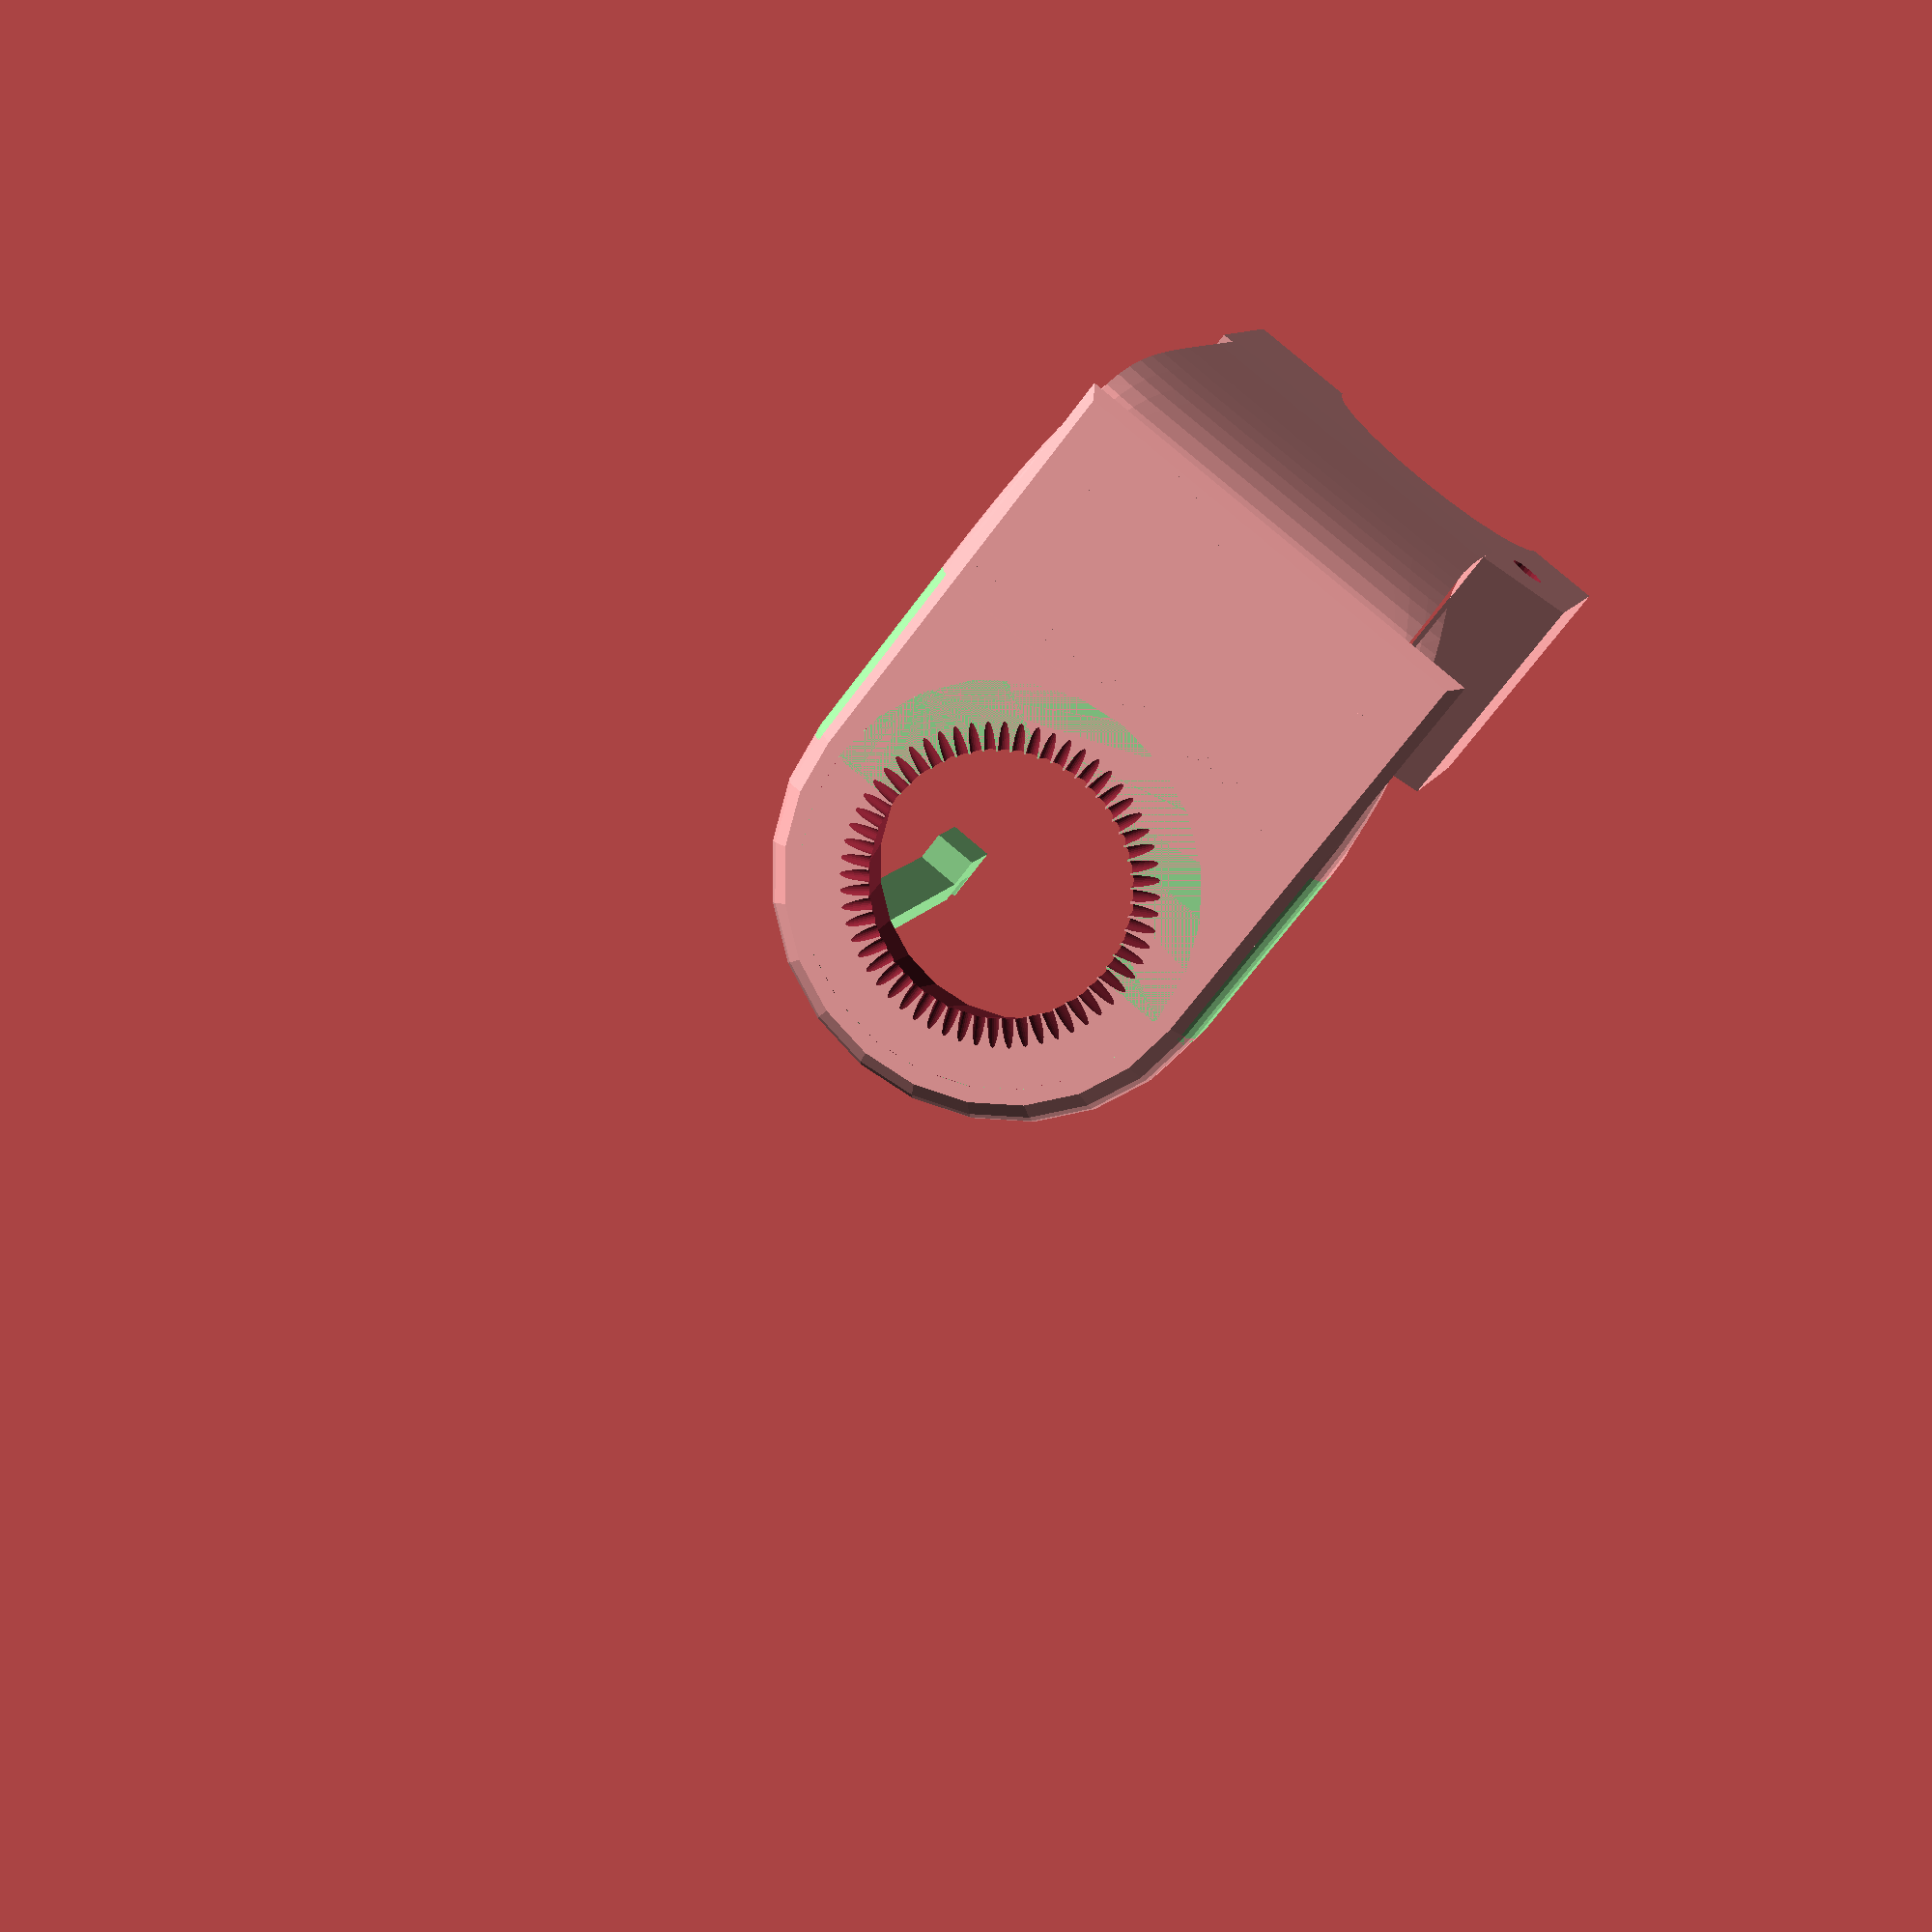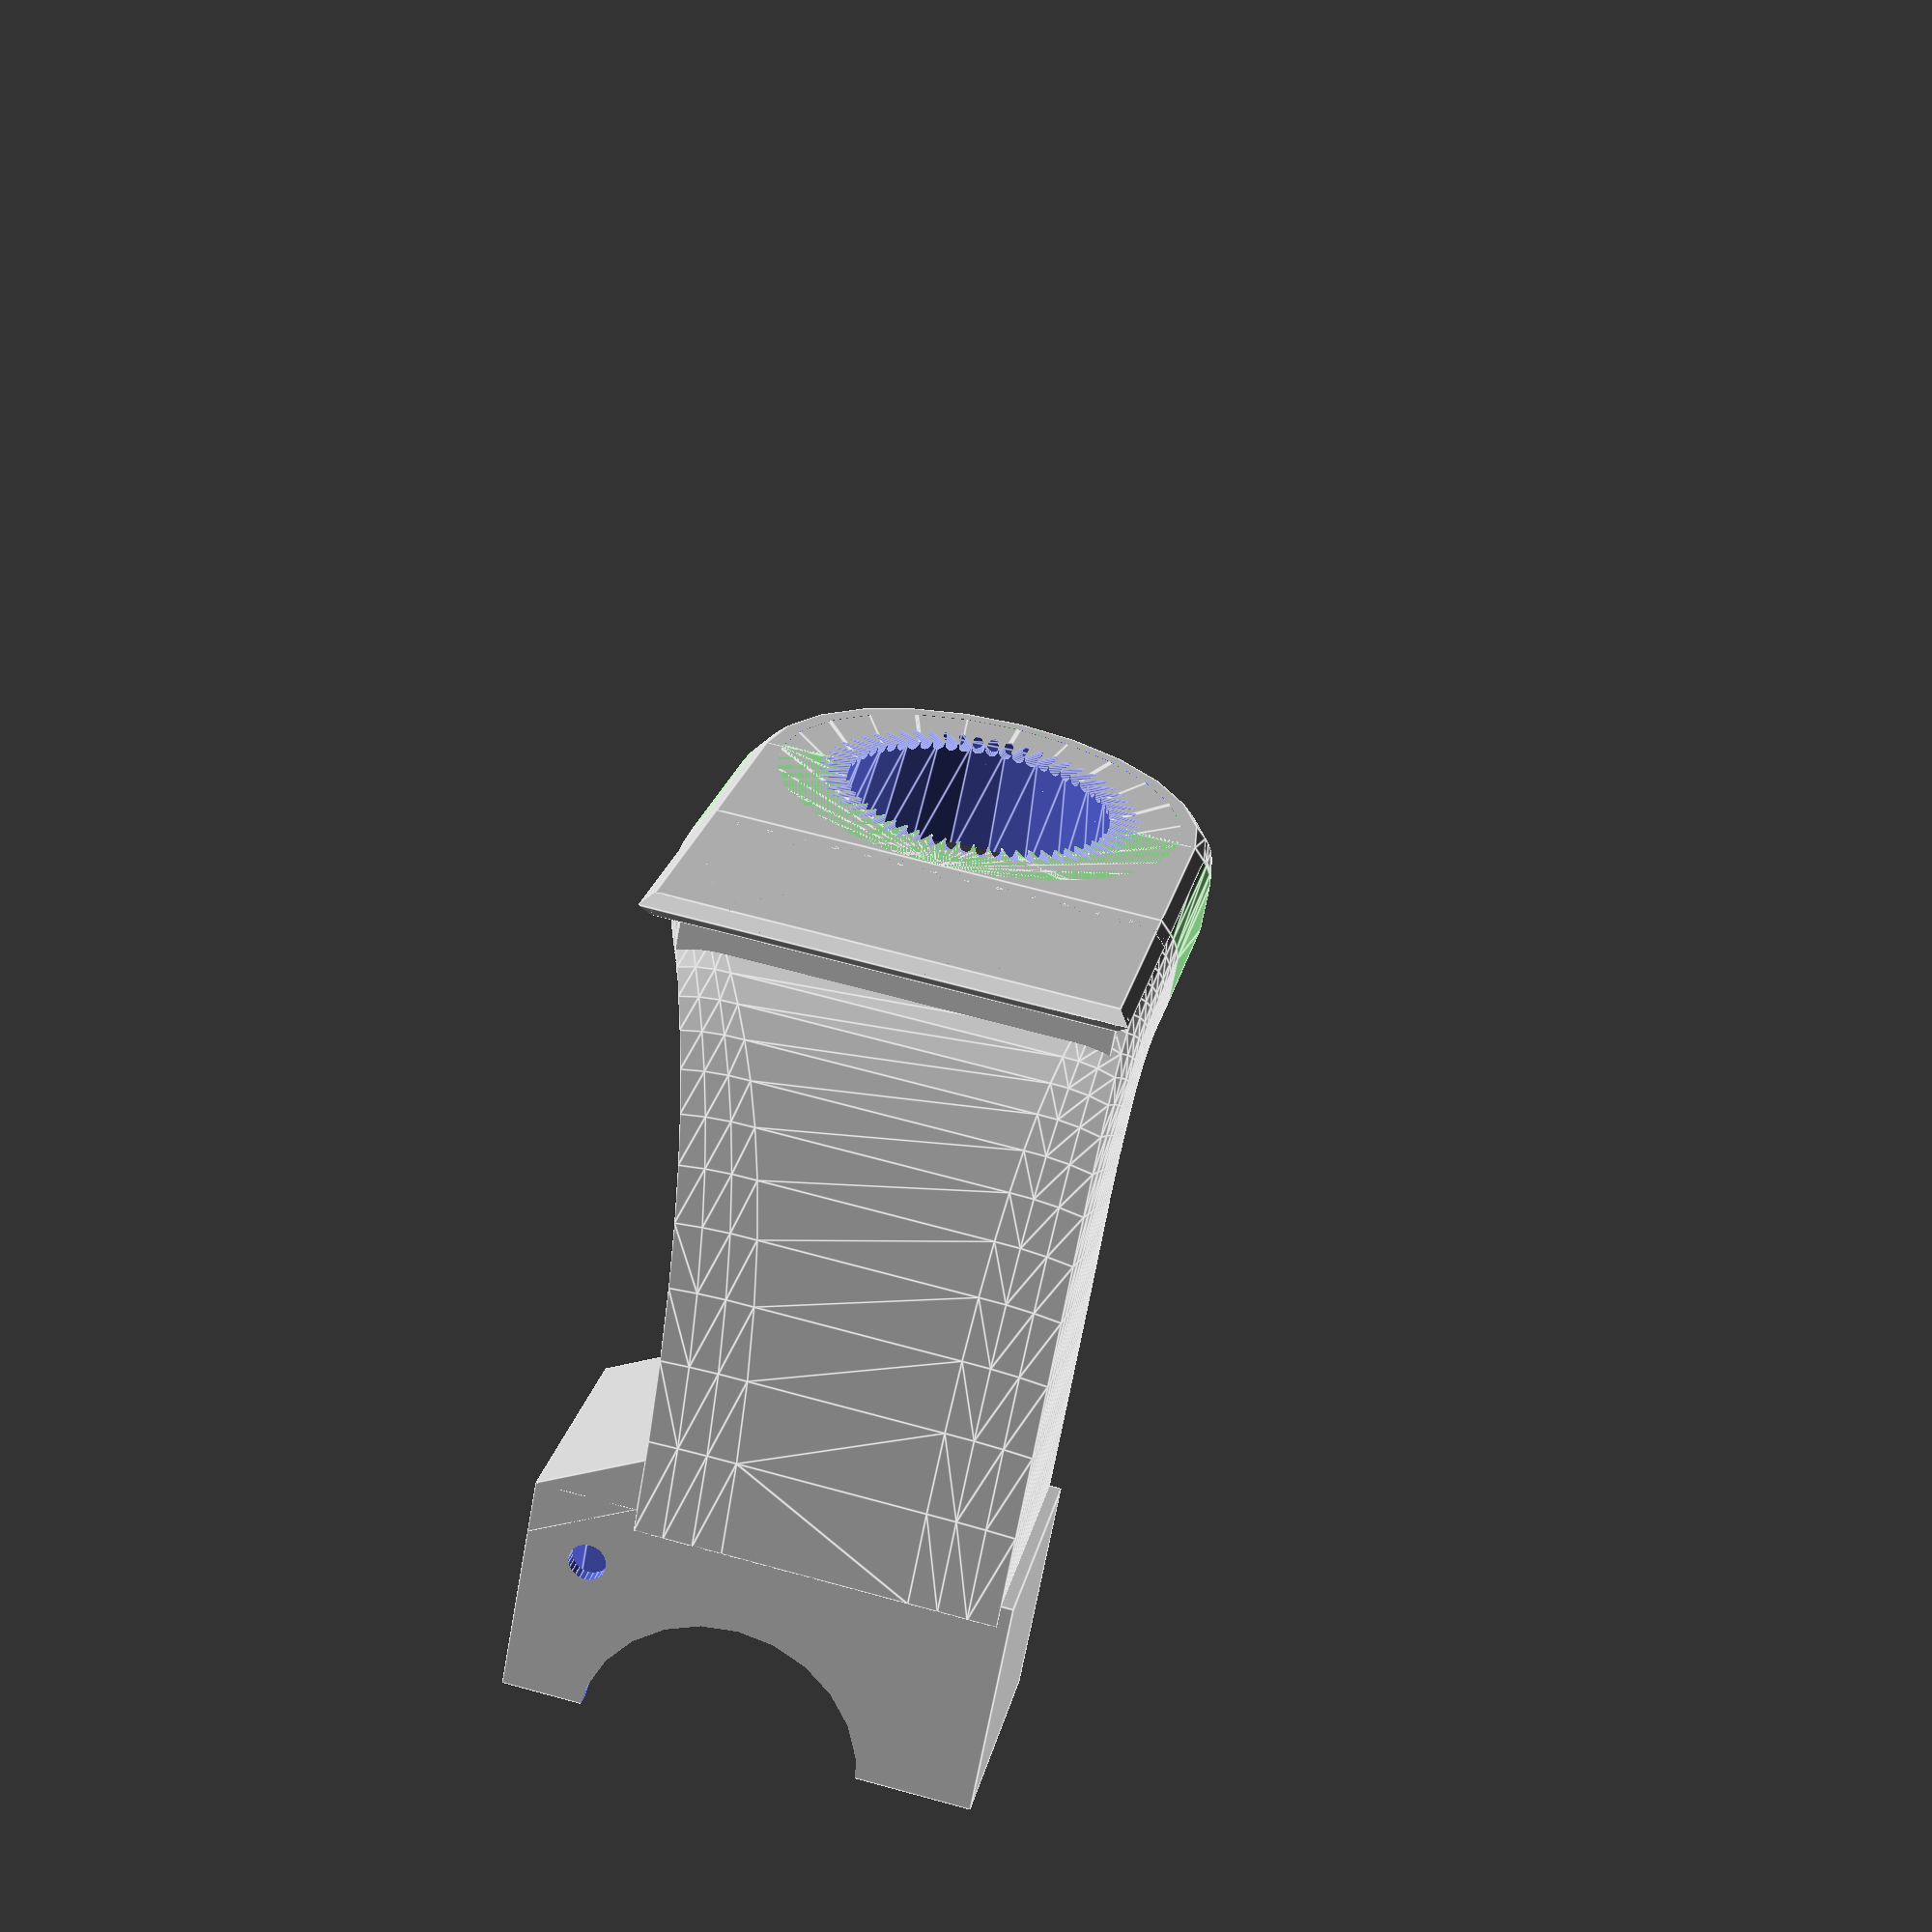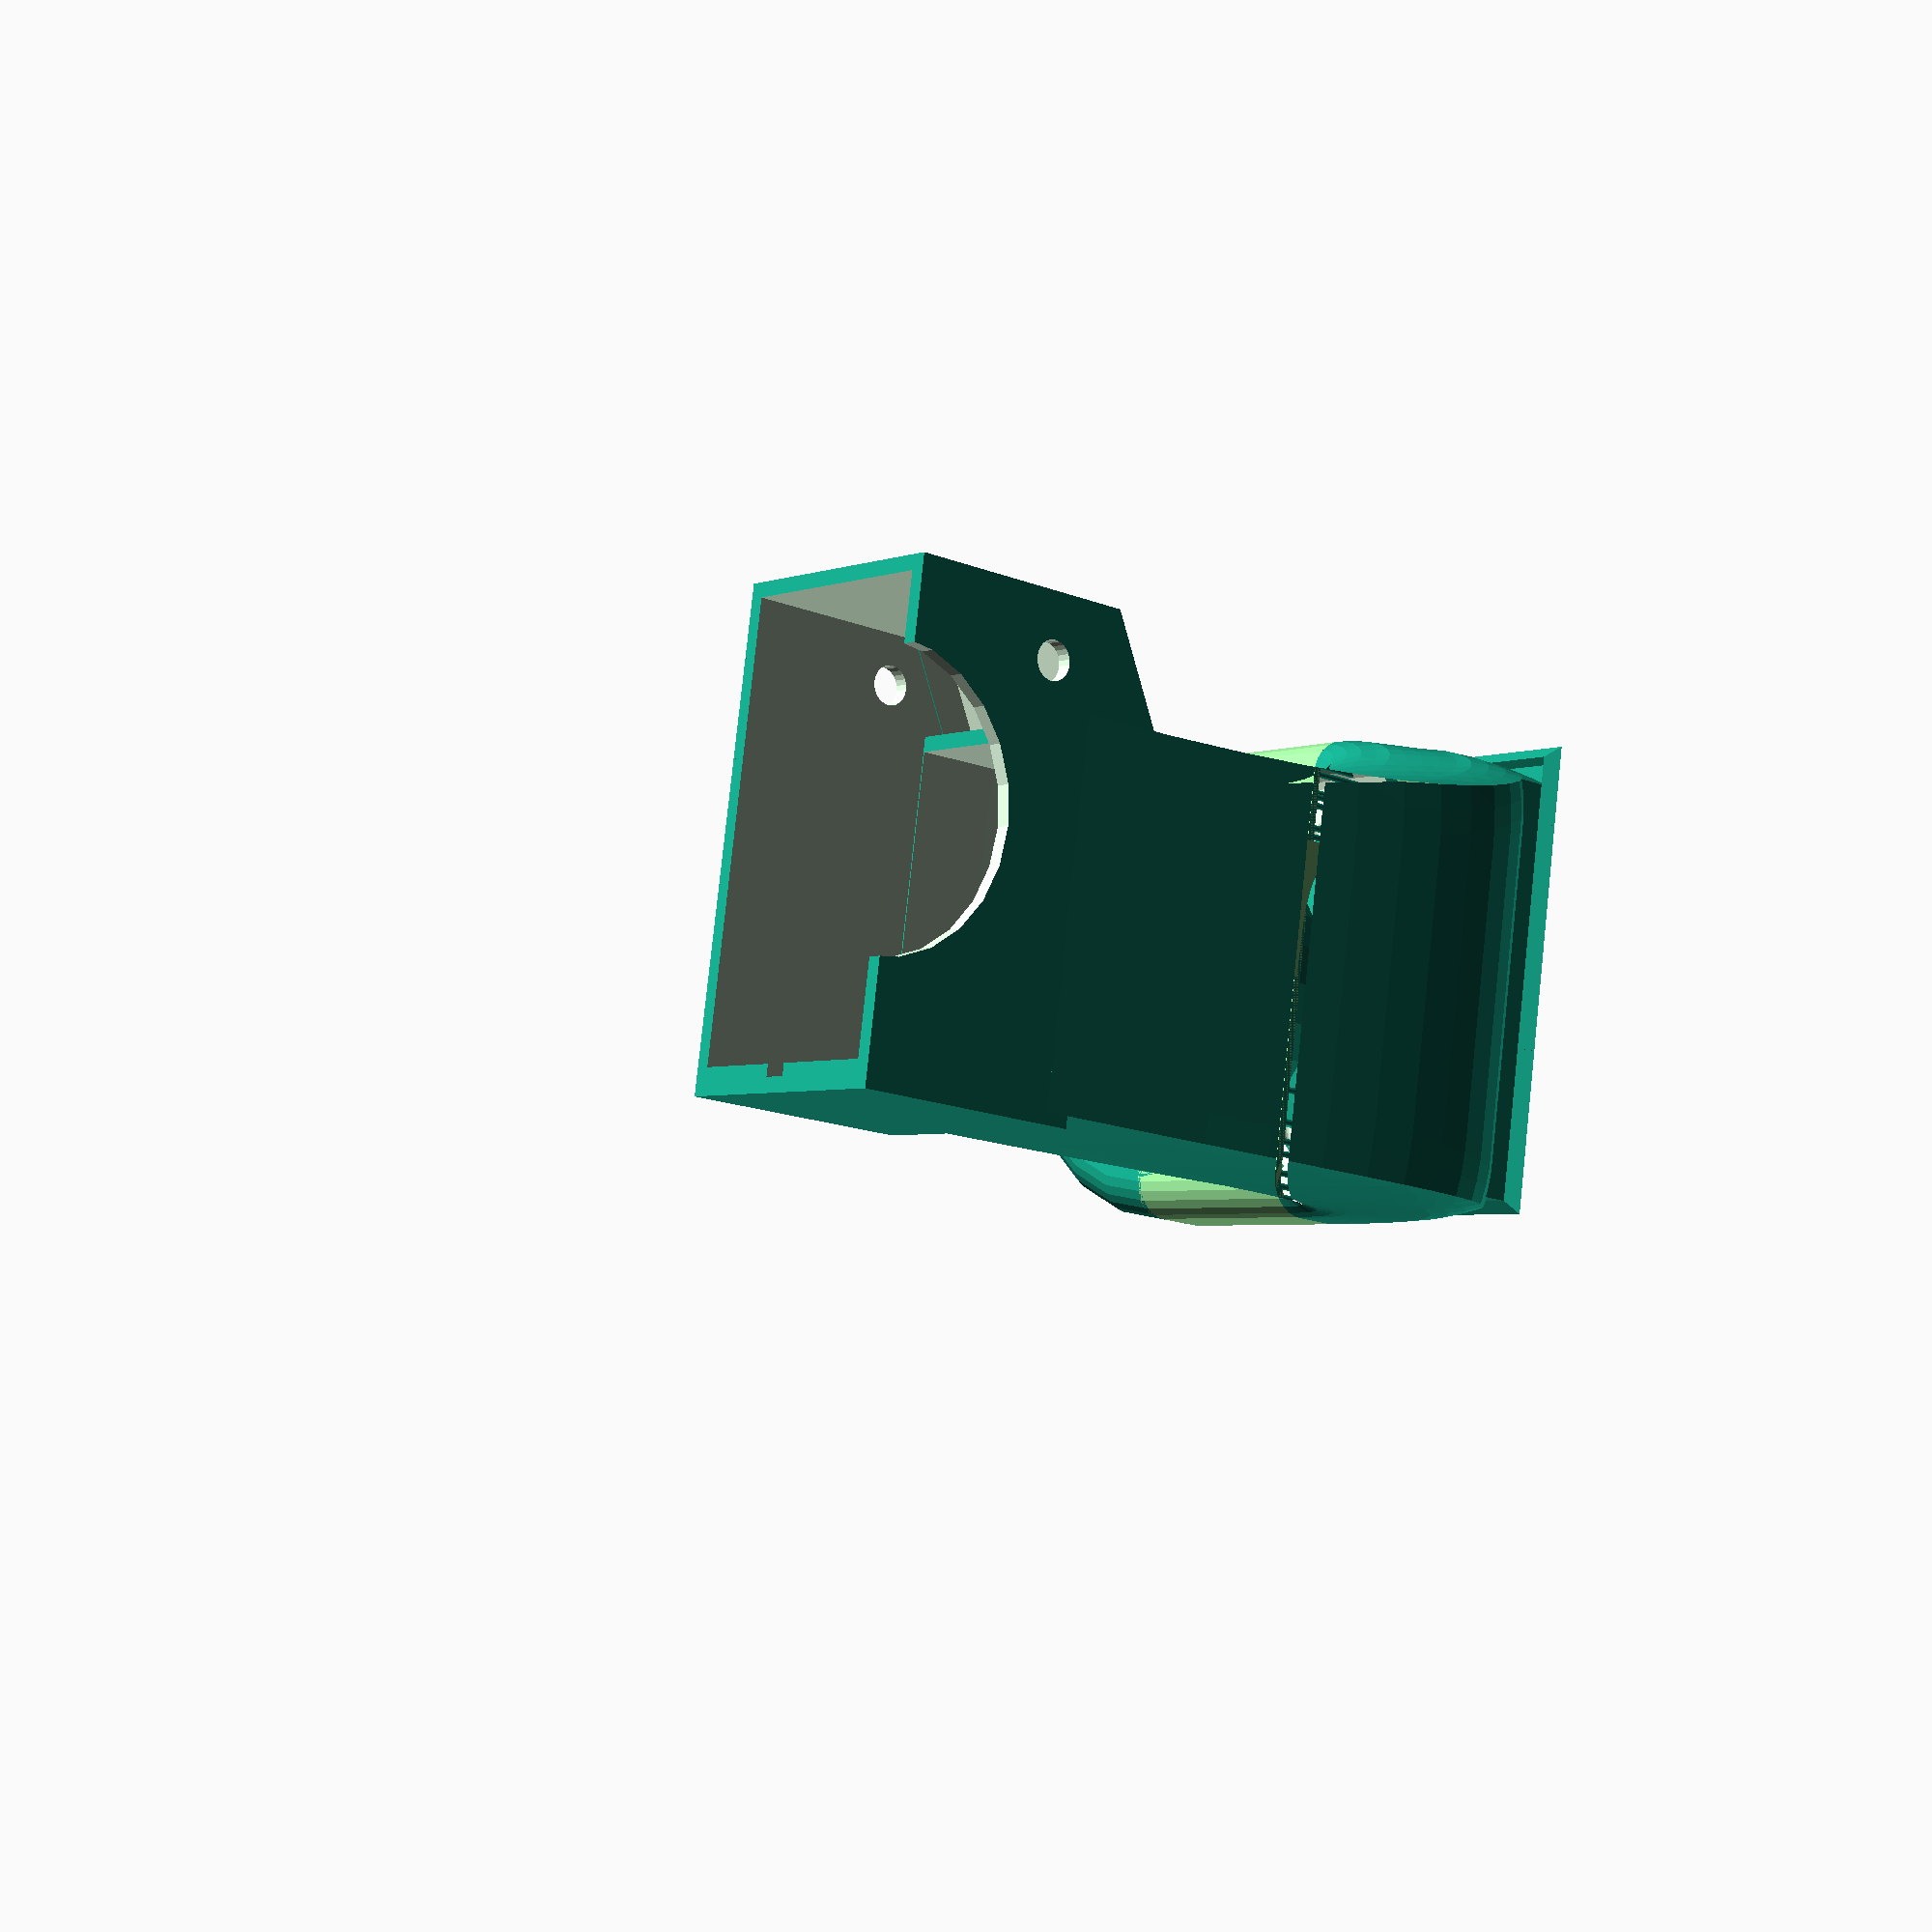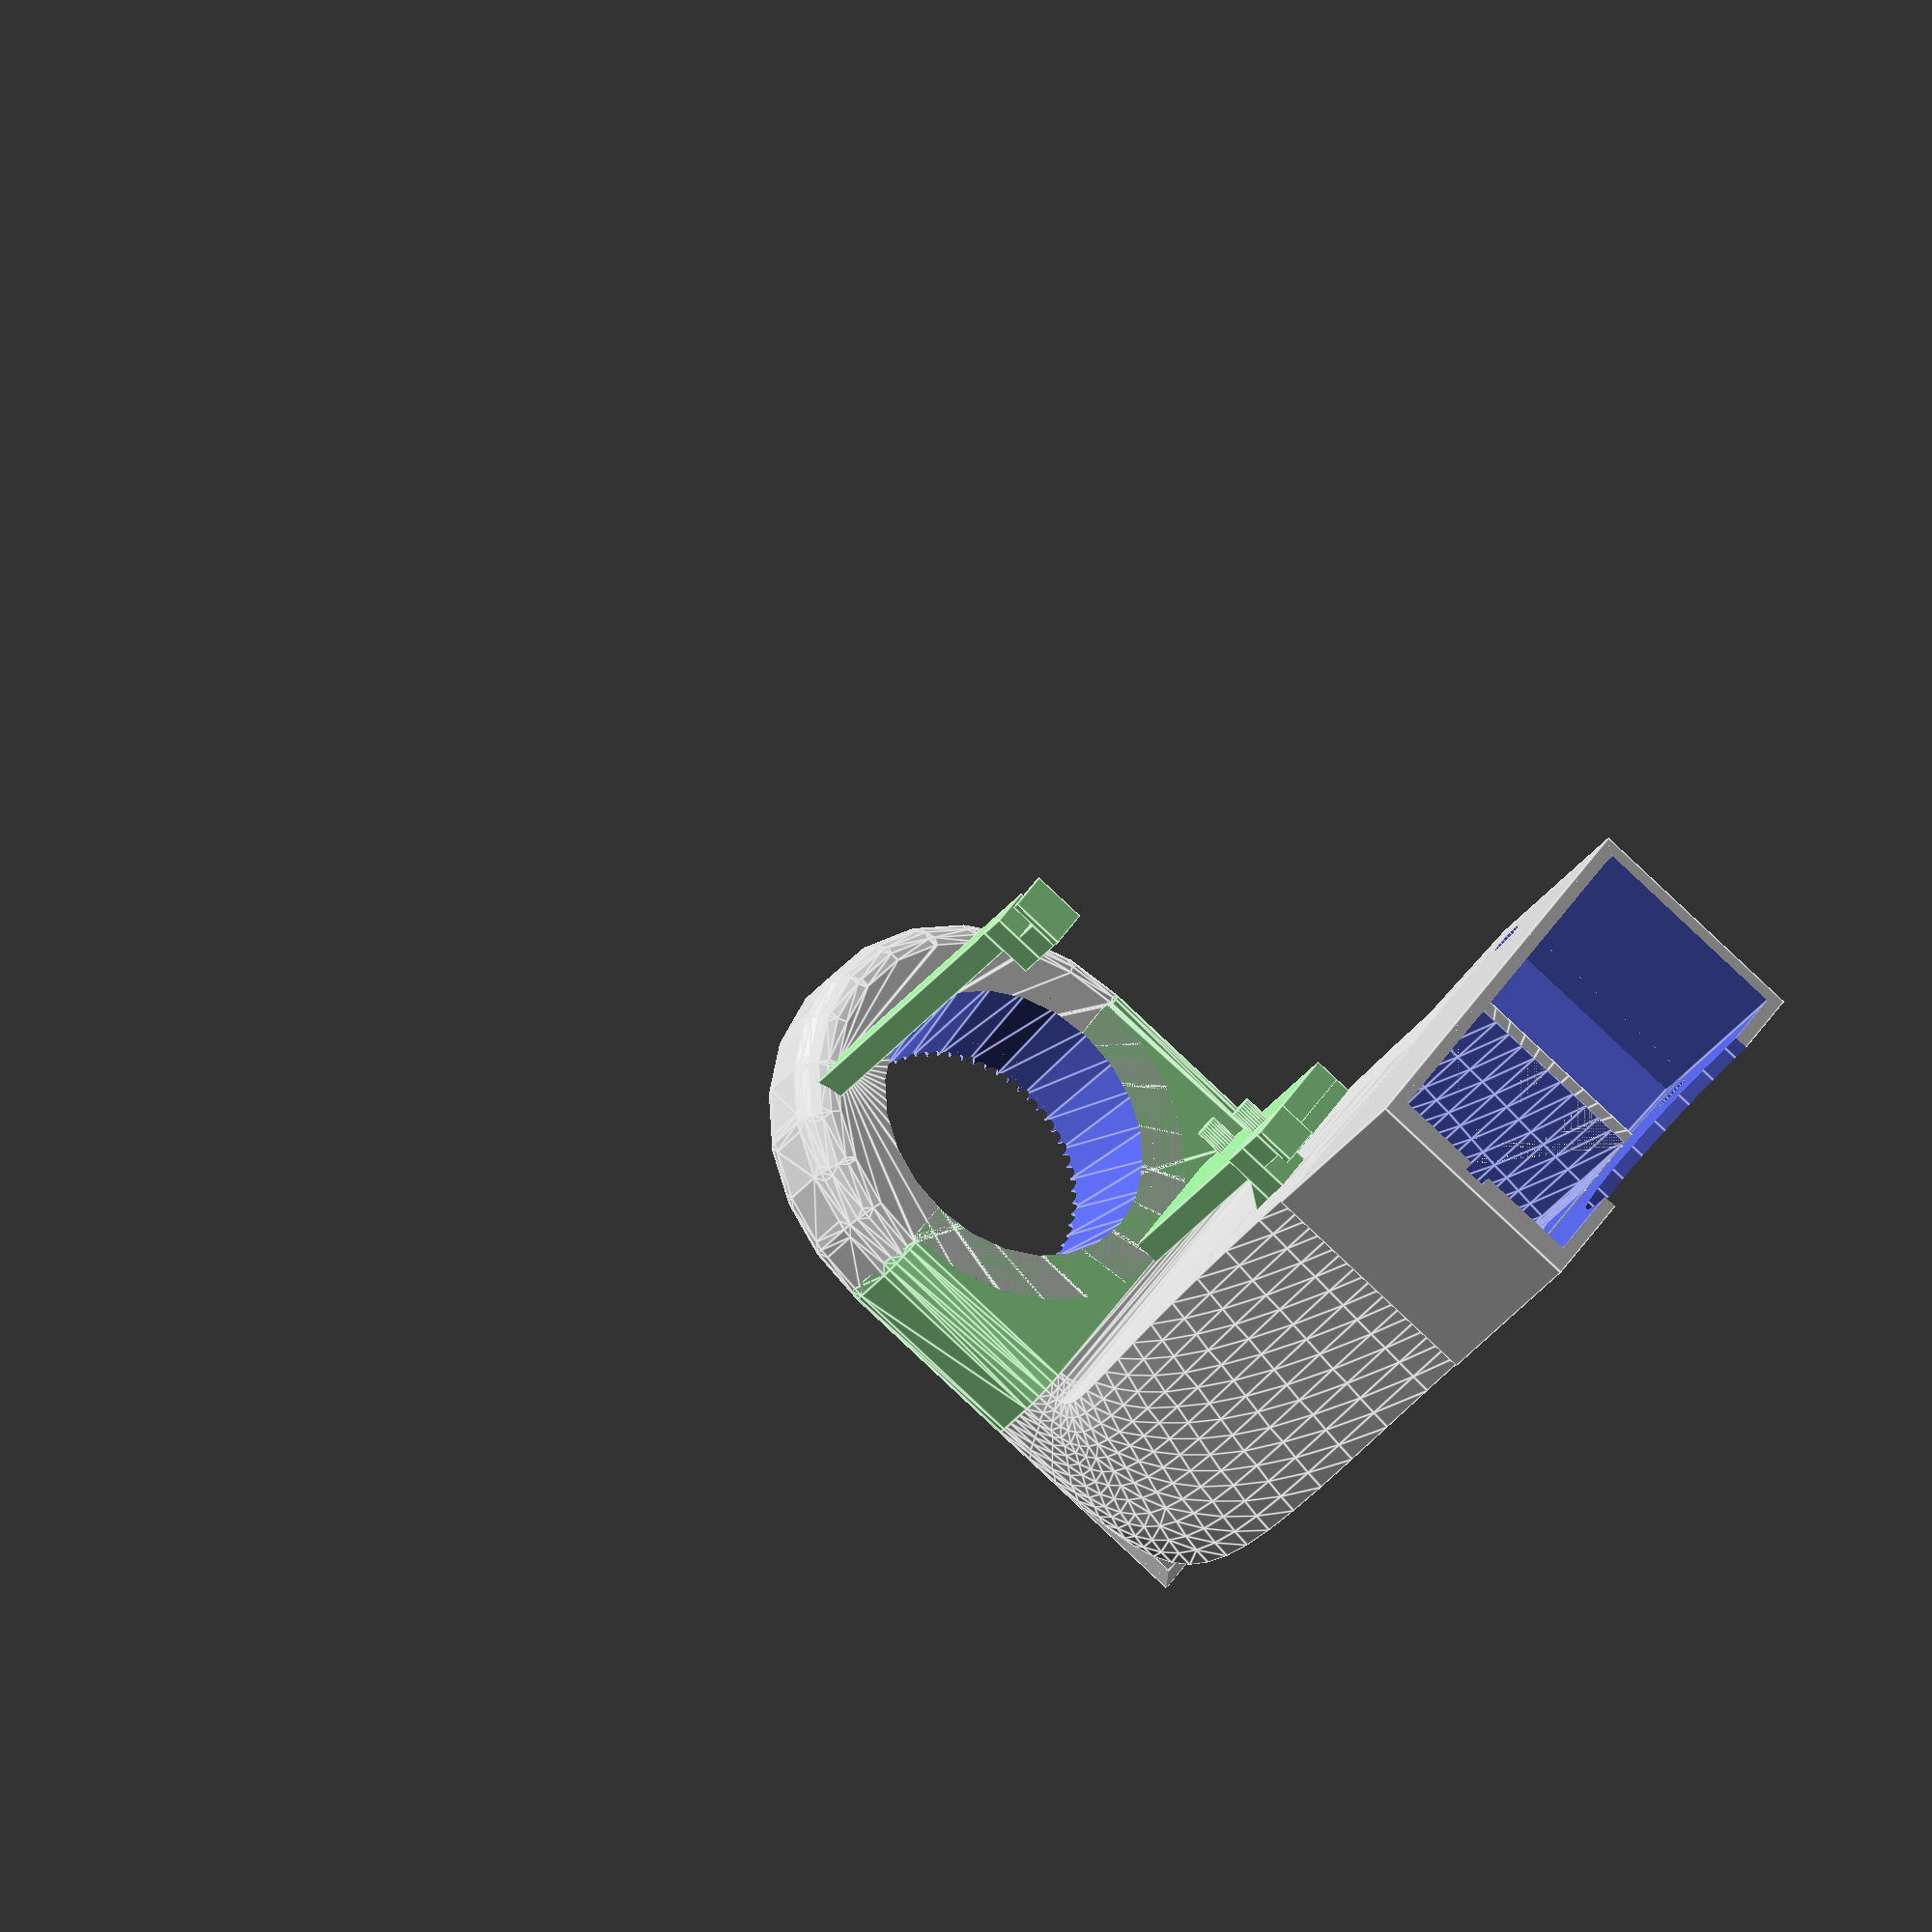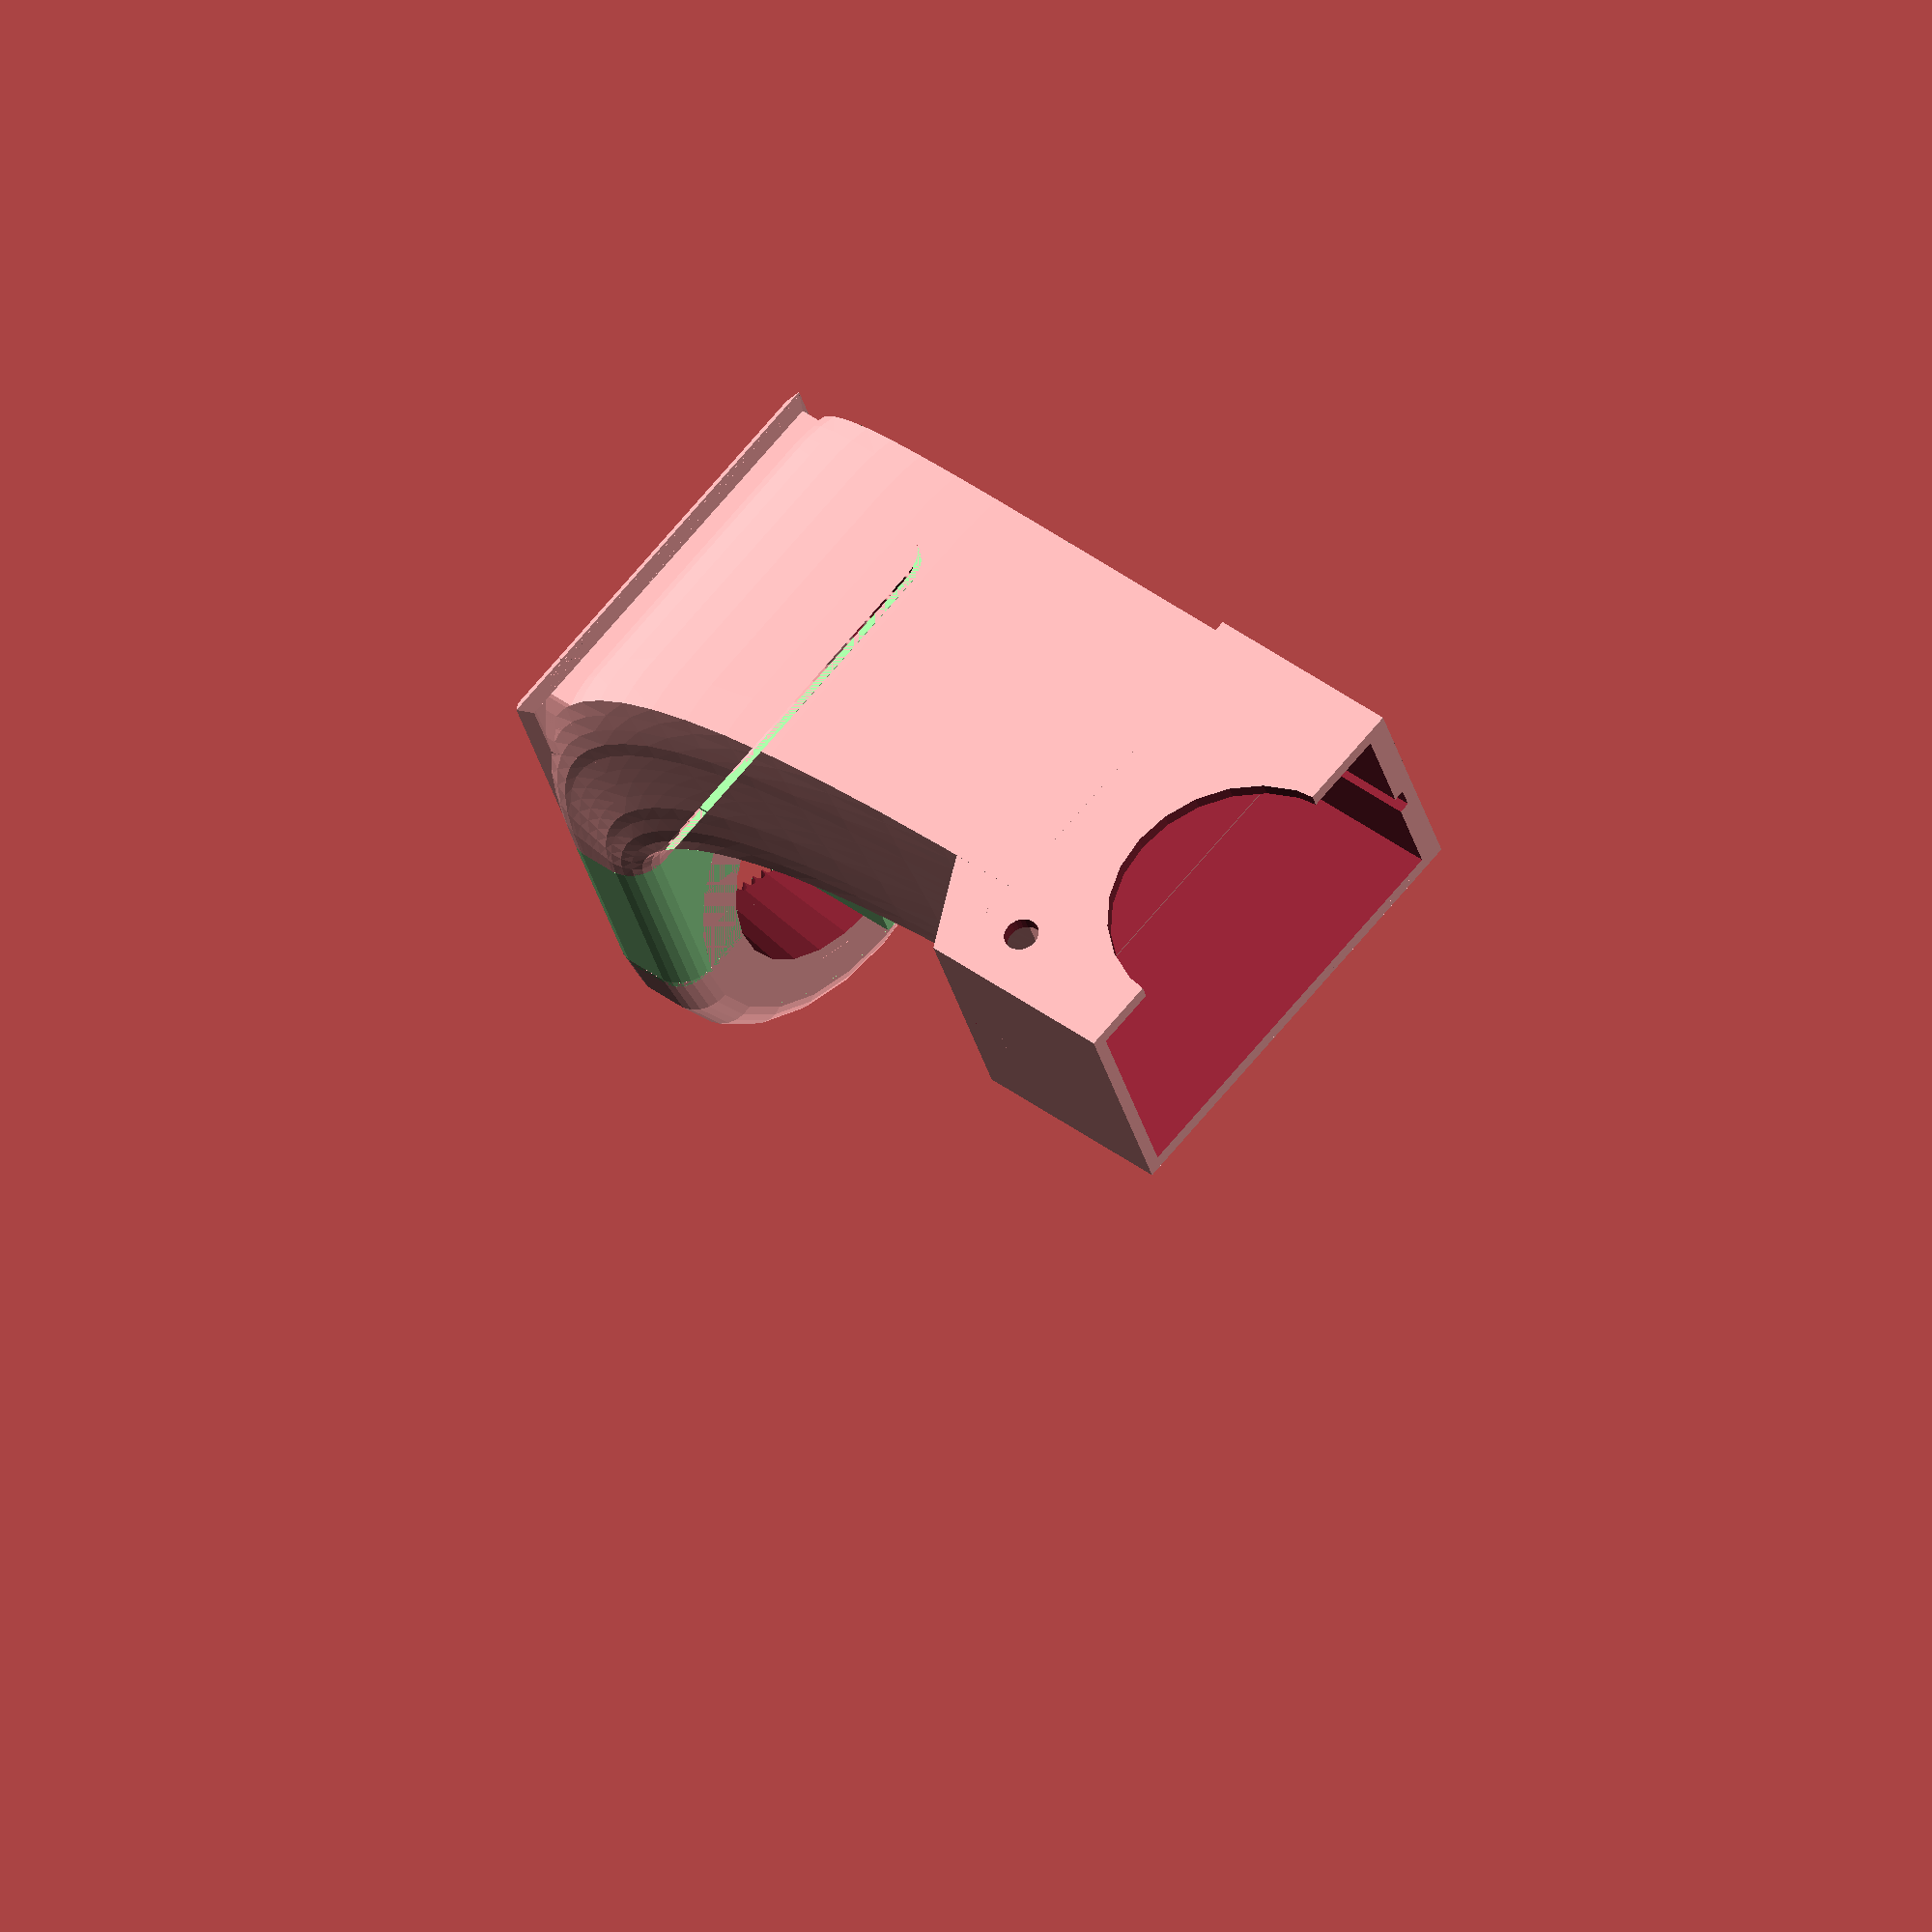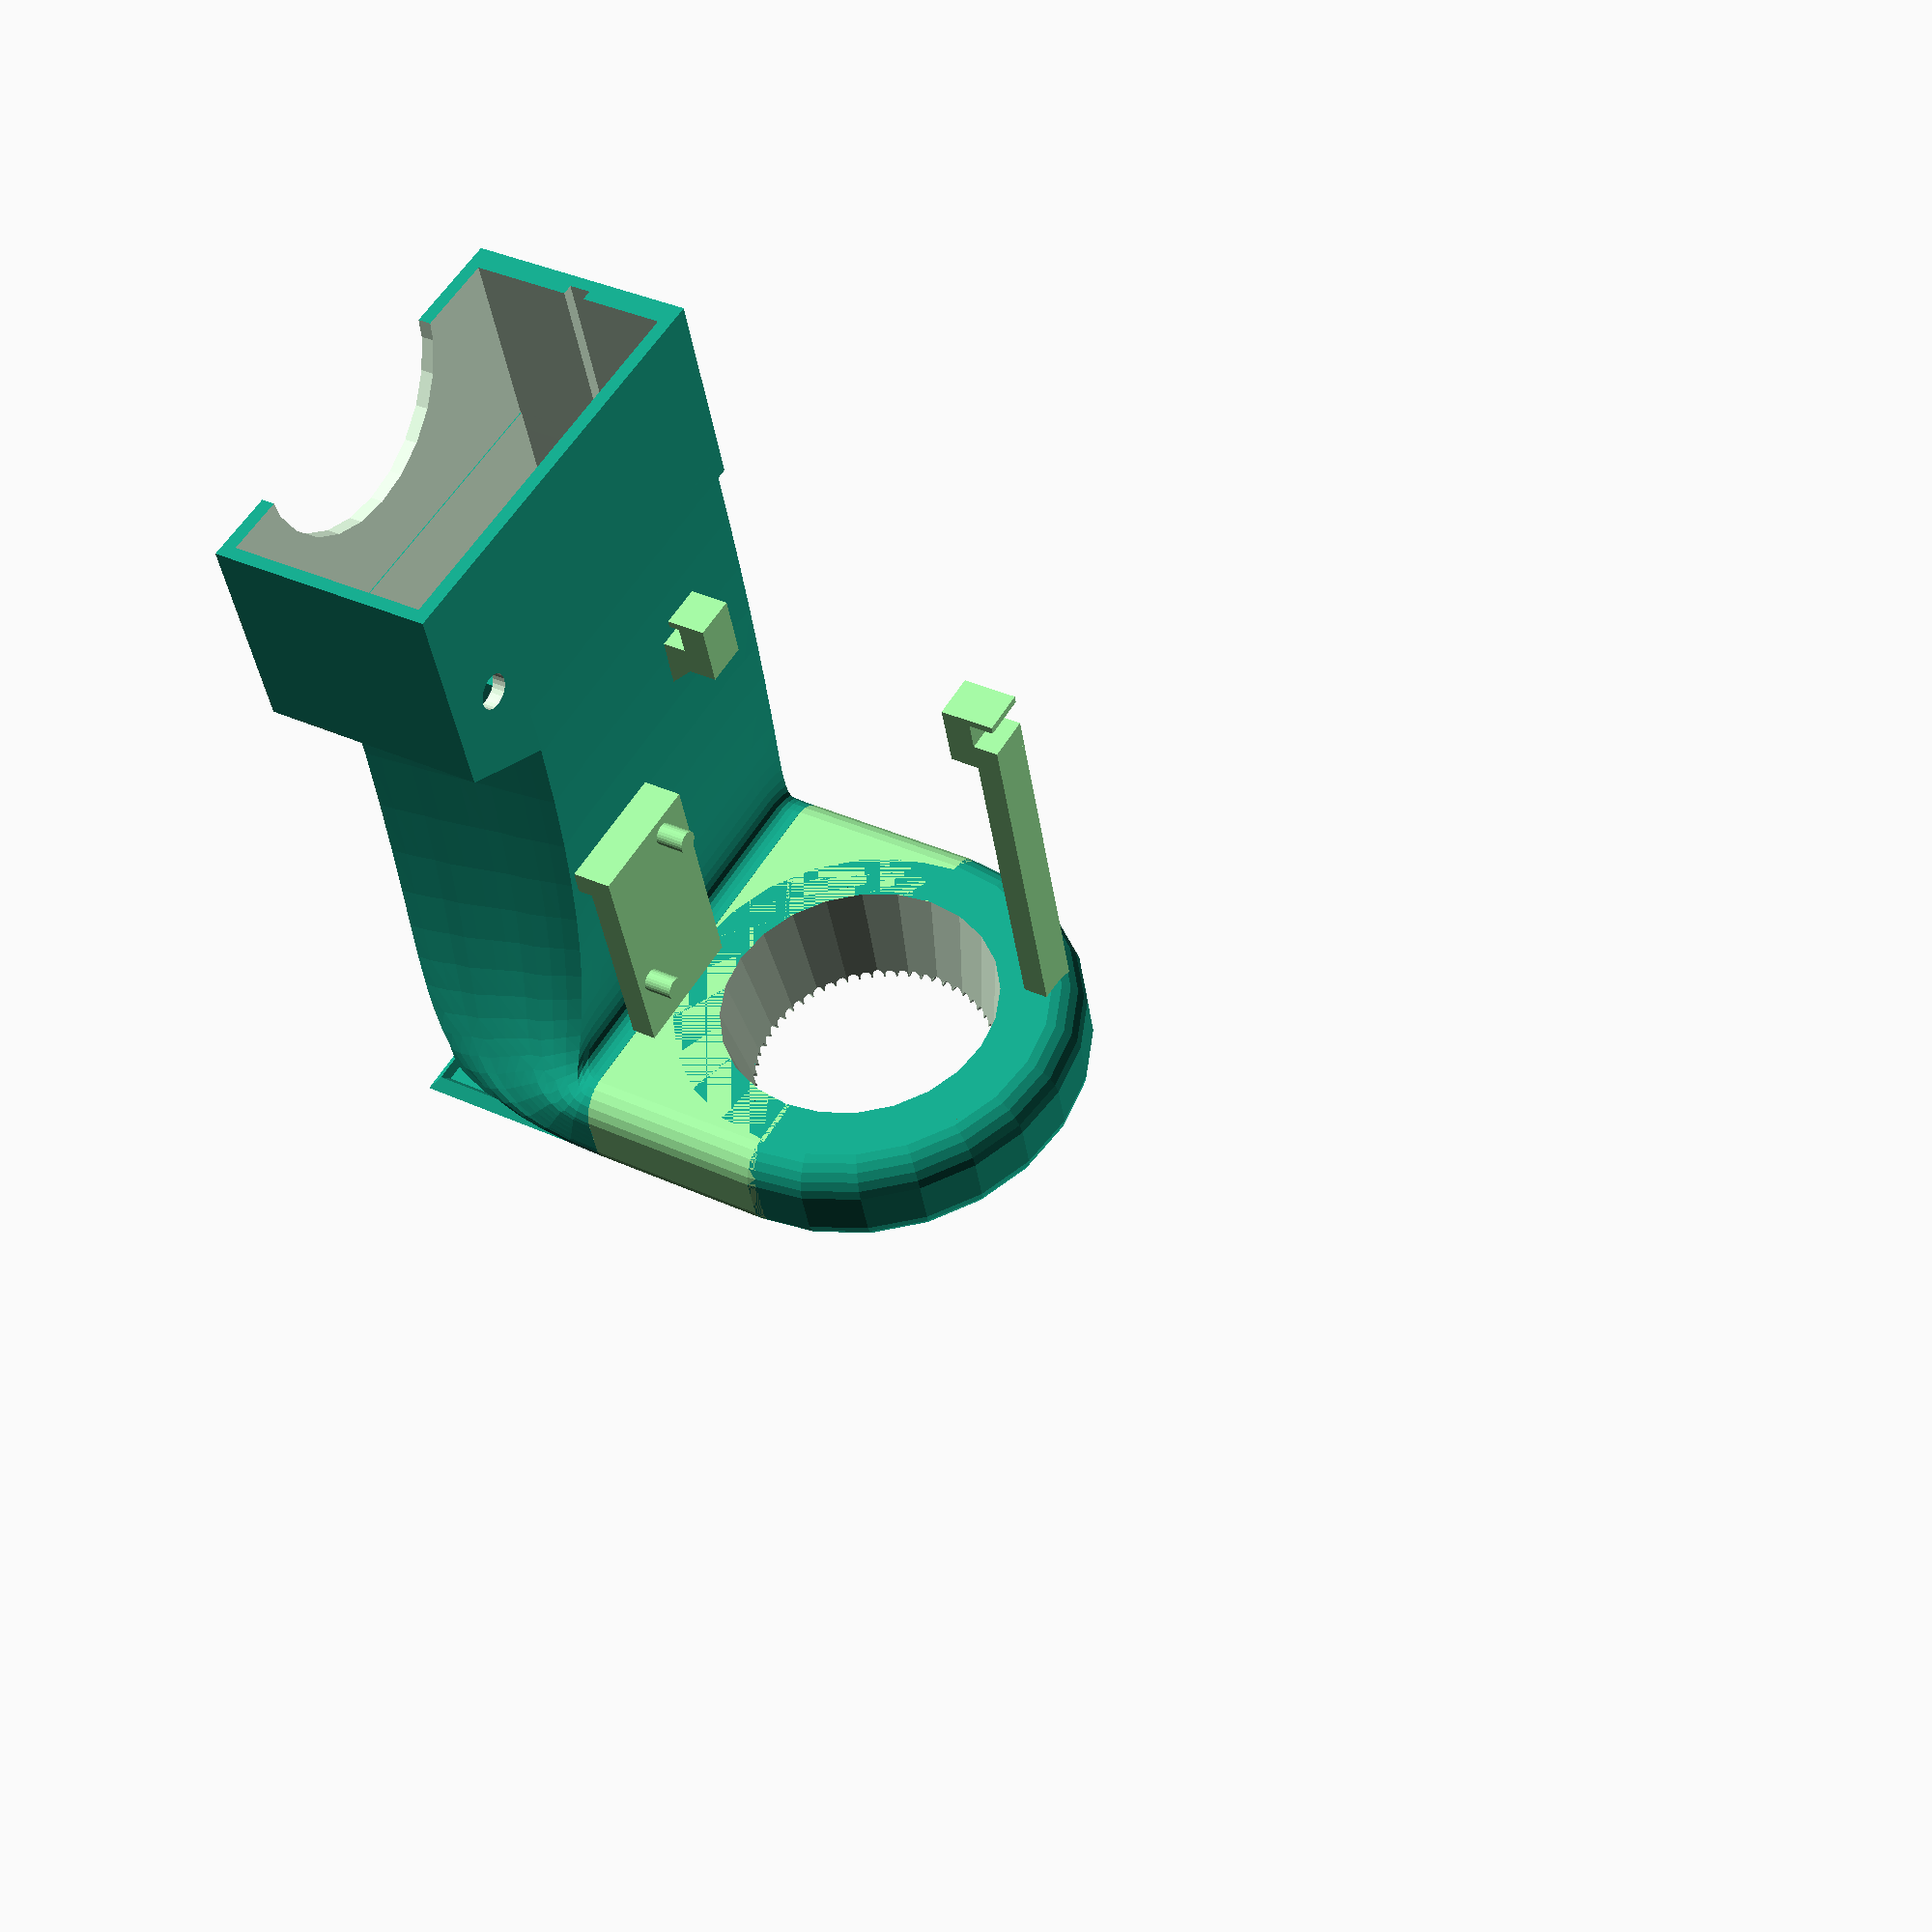
<openscad>
include_mockups = false;//$preview;
part_cutaway = false;//$preview;
see_into_manifold = false;//$preview;

// $fn must be divisible by 6 and by 8 for best results
$fn = $preview ? 24 : 96;

wall_thickness = 2;
inlet_width = 30;
inlet_depth = 28.5;
inlet_offset_x = 5;
fan_width = 55;
fan_height = 58;
fan_depth = 28;

fan_intake_radius = 18;
fan_intake_offset_x = 1.5;
fan_intake_offset_y = 2.0;

fan_screw_positions =
  [
    [23 - fan_intake_offset_x, -22 - fan_intake_offset_y, 45],
    [-20 - fan_intake_offset_x, 22 - fan_intake_offset_y, 225]
  ];
fan_screw_hole_diameter = 4.5;

fan_tab_length = 9;
fan_tab_width = 3;
fan_tab_height = 1.5;
fan_tab_distance_from_back_face = 12;
fan_outlet_distance_from_center = 31;
fan_outlet_tab_distance_from_top = 4;

inlet_tolerance = 0.15;

mount_plate_top_z = 23;
mount_plate_width = 75;
mount_plate_height = 64;
mount_plate_depth = 3;
mount_plate_corner_round = 2.5;

mounting_bracket_width = 43;
mounting_bracket_depth = 38;
mounting_bracket_height = 11;
mounting_bracket_filament_path_x = 20;
mounting_bracket_filament_path_y = 19;

mounting_bracket_fan_attachment_height = 39;
mounting_bracket_fan_attachment_narrow_width = 19.7;
mounting_bracket_fan_attachment_depth = 3;
mounting_bracket_fan_attachment_wide_width = 26.6;
mounting_bracket_fan_attachment_wide_height = 19;
mounting_bracket_fan_attachment_hole_diameter = 3.39; // measured, adjust tolerance
mounting_bracket_fan_attachment_hole_tolerance = 0.08;

mounting_bracket_fan_attachment_holes =
  [
    [4.637, mounting_bracket_fan_attachment_height - 1.888 - 1.695],
    [mounting_bracket_fan_attachment_narrow_width - 3.37 - 1.695, 15.812]
  ];

x_axis_beam_near_y = -mounting_bracket_filament_path_y + mounting_bracket_depth + mount_plate_depth + 4;

belt_thickness = 6;

belt_y = 0.5 * mount_plate_depth - mounting_bracket_filament_path_y + mounting_bracket_depth;
right_belt_z = mount_plate_top_z + 3 - 12;
left_belt_z = mount_plate_top_z + 3 - 4;

heat_sink_height = 26;
heat_sink_radius = 0.5 * 22.3;
heat_sink_bracket_radius = 0.5 * 16;
heat_sink_bracket_height = 42.7 - 26;

heater_block_width = 16;
heater_block_depth = 23;
heater_block_height = 11.5;
heater_block_base_z = -58;
heater_cartridge_protrusion = 3.6;
heater_cartridge_wire_diameter = 1.8;
sock_wall_thickness = 1.4;

nozzle_hex_height = 3;
nozzle_tip_height = 2;

nozzle_height = nozzle_hex_height + nozzle_tip_height;

connection_taper_height = 7;
connection_taper_offset = -3;
connection_top_z = right_belt_z + connection_taper_height;

inlet_height = 0.5 * fan_height;

manifold_radius = heater_block_depth + 3;
manifold_radius_top_difference = 3;
manifold_inner_space_radius = manifold_radius - 9;
manifold_wall_thickness = wall_thickness * 0.5;
manifold_rounding_radius = 5;
manifold_height = 15;
manifold_z = -2;
manifold_vent_diameter_start = 0.1;
manifold_vent_diameter_end = 2.5;
manifold_vent_z_offset = 1;
manifold_vent_count = 60;
manifold_ceiling_support_radius = 0.4;
manifold_ceiling_support_spacing = 4.125;
manifold_ceiling_support_rotation = 0;

manifold_vent_radius_start = 0.5 * manifold_vent_diameter_start;
manifold_vent_radius_end = 0.5 * manifold_vent_diameter_end;

manifold_inlet_connection_segments = $fn * 0.75;
manifold_inlet_z_straight_edge_subdivision = $fn / 6;
manifold_inlet_tension = 5;

mounting_clip_width = 6;
mounting_clip_depth = 3.5;
mounting_clip_tab_depth = 4;
mounting_clip_tab_height = 4;
mounting_clip_lock_height = 4;

module fan_mockup()
{
  translate([-1.5, -2, -0.5 * fan_depth])
  {
    // Case
    difference()
    {
      // Outer wall
      union()
      {
        intersection()
        {
          cylinder(fan_depth, 30, 30);
          cube([35, 35, 35]);
        }

        scale([30/27, 1, 1])
        rotate([0, 0, -90])
        intersection()
        {
          cylinder(fan_depth, 27, 27);
          cube([35, 35, 35]);
        }
        
        rotate([0, 0, -180])
        intersection()
        {
          cylinder(fan_depth, 27, 27);
          cube([35, 35, 35]);
        }
        
        scale([27/25, 1, 1])
        rotate([0, 0, -270])
        intersection()
        {
          cylinder(fan_depth, 25, 25);
          cube([35, 35, 35]);
        }
        
        cube([30, fan_outlet_distance_from_center, fan_depth]);
      }

      // Inner wall
      translate([0, 0, 2])
      union()
      {
        intersection()
        {
          cylinder(fan_depth - 2 * wall_thickness, 28, 28);
          translate([2, 0, 0])
          cube([35, 35, 35]);
        }

        scale([28/25, 1, 1])
        rotate([0, 0, -90])
        intersection()
        {
          cylinder(fan_depth - 2 * wall_thickness, 25, 25);
          cube([35, 35, 35]);
        }
        
        rotate([0, 0, -180])
        intersection()
        {
          cylinder(fan_depth - 2 * wall_thickness, 25, 25);
          cube([35, 35, 35]);
        }
        
        scale([25/23, 1, 1])
        rotate([0, 0, -270])
        intersection()
        {
          cylinder(fan_depth - 2 * wall_thickness, 23, 23);
          translate([0, -2, 0])
          cube([35, 35, 35]);
        }
        
        translate([2, 0, 0])
        cube([26, 37, fan_depth - 2 * wall_thickness]);
        
        cylinder(fan_depth + wall_thickness, fan_intake_radius, fan_intake_radius);
      }
    }
    
    // Impeller
    translate([0, 0, 4])
    union()
    {
      cylinder(1, 21, 21);

      translate([0, 0, fan_depth - 11])
      difference()
      {
        cylinder(2, 21, 21);
        translate([0, 0, -1])
        cylinder(4, 20, 20);
      }
      
      for (blade = [0 : 28])
      {
        angle = blade * 360 / 29;
        
        rotate([0, 0, angle])
        translate([19, 0, (fan_depth - 9)/2])
        rotate([0, 0, 40])
        cube([4, 1, fan_depth - 9], center = true);
      }
      
      cylinder(fan_depth - 15, 15, 15);
      translate([0, 0, fan_depth - 15])
      cylinder(2, 15, 13);
    }
    
    // Screw holes
    for (screw_hole = fan_screw_positions)
    {
      translate([screw_hole[0] + 1.5, screw_hole[1] + 2, 0])
      rotate([0, 0, screw_hole[2]])
      difference()
      {
        union()
        {
          cylinder(fan_depth, 4.25, 4.25);
          translate([-4.25, 0, 0])
          cube([8.5, 5.25, 28]);
        }
        
        translate([0, 0, -1])
        cylinder(fan_depth + 2, 0.5 * fan_screw_hole_diameter, 0.5 * fan_screw_hole_diameter);
      }
    }
    
    // Tab (outlet)
    translate([30, fan_outlet_distance_from_center - fan_tab_length - fan_outlet_tab_distance_from_top, fan_tab_distance_from_back_face])
    cube([fan_tab_height, fan_tab_length, fan_tab_width]);

    // Tab (far end)
    translate([fan_tab_length * 0.5, -28, fan_tab_distance_from_back_face])
    rotate([0, 0, 90])
    cube([fan_tab_height, fan_tab_length, fan_tab_width]);
  }
}

module mounting_bracket()
{
  translate([0.5 * mounting_bracket_width - mounting_bracket_filament_path_x, mounting_bracket_filament_path_y - 0.5 * mounting_bracket_depth, -heater_block_base_z - 0.5 * mounting_bracket_height])
  union()
  {
    translate([-0.5 * mounting_bracket_width + 7, 12 - 0.5 * mounting_bracket_depth])
    rotate([90, 0, 0])
    cylinder(8, 2.5, 2.5);

    translate([0.5 * mounting_bracket_width - 10, 12 - 0.5 * mounting_bracket_depth])
    rotate([90, 0, 0])
    cylinder(8, 2.5, 2.5);
    
    difference()
    {
      union()
      {
        cube([mounting_bracket_width, mounting_bracket_depth, mounting_bracket_height], center = true);
      
        translate([0.5 * mounting_bracket_width - 0.5 * mounting_bracket_fan_attachment_depth, 0.5 * mounting_bracket_depth - 0.5 * 26.6, 0.5 * mounting_bracket_height + 0.5 * mounting_bracket_fan_attachment_wide_height - mounting_bracket_fan_attachment_height])
        cube([mounting_bracket_fan_attachment_depth, mounting_bracket_fan_attachment_wide_width, mounting_bracket_fan_attachment_wide_height], center = true);
    
        translate([0.5 * mounting_bracket_width - 0.5 * mounting_bracket_fan_attachment_depth, 0.5 * mounting_bracket_depth - 0.5 * 19.7, 0.5 * mounting_bracket_height - 0.5 * mounting_bracket_fan_attachment_height])
        cube([mounting_bracket_fan_attachment_depth, mounting_bracket_fan_attachment_narrow_width, mounting_bracket_fan_attachment_height], center = true);
      }
      
      translate([-0.5 * mounting_bracket_width + 7, 7 - 0.5 * mounting_bracket_depth])
      rotate([90, 0, 0])
      cylinder(9, 4, 4);

      translate([0.5 * mounting_bracket_width - 10, 7 - 0.5 * mounting_bracket_depth])
      rotate([90, 0, 0])
      cylinder(9, 4, 4);

      for (hole = mounting_bracket_fan_attachment_holes)
      {
        translate([0.5 * mounting_bracket_width - 2, 0.5 * mounting_bracket_depth - hole[0], 0.5 * mounting_bracket_height - hole[1]])
        rotate([0, 90, 0])
        cylinder(5, 0.5 * mounting_bracket_fan_attachment_hole_diameter, 0.5 * mounting_bracket_fan_attachment_hole_diameter, center = true);
      }
    }
  }
}

module hot_end_mockup()
{
  // Filament path through x = y = 0
  
  // Mounting bracket
  // width: 43
  color([0.1, 0.6, 0.6])
  mounting_bracket();

  // Heat sink
  color([0.9, 0.9, 0.9])
  {
    translate([0, 0, 15])
    cylinder(heat_sink_height, heat_sink_radius, heat_sink_radius);
  
    translate([0, 0, 15 + heat_sink_height])
    cylinder(heat_sink_bracket_height, heat_sink_bracket_radius, heat_sink_bracket_radius);
  }
  
  // Heat sink fan
  translate([0, 5 - 0.5 * heater_block_depth - 8, 44])
  translate([0, 0, -15])
  {
    color([0, 0, 0.4])
    difference()
    {
      translate([0, 4.5, 0])
      cube([31, 30 - 9, 30], center = true);
      
      translate([0, -16, 0])
      rotate([-90, 0, 0])
      cylinder(32, 14, 14);
      
      translate([0, -8, 0])
      rotate([90, 0, 0])
      difference()
      {
        translate([0, 0, 2.5])
        cube([32, 32, 5], center = true);
        
        translate([0, 0, -1])
        cylinder(7, 15, 15);
      }
    }
    
    color([0.3, 0.3, 0.3])
    difference()
    {
      translate([0, -10.5, 0])
      cube([31, 9, 30], center = true);
      
      translate([0, -16, 0])
      rotate([-90, 0, 0])
      cylinder(32, 14, 14);
      
      translate([0, -8, 0])
      rotate([90, 0, 0])
      difference()
      {
        translate([0, 0, 2.5])
        cube([32, 32, 5], center = true);
        
        translate([0, 0, -1])
        cylinder(7, 15, 15);
      }
    }

    color([0.3, 0.3, 0.3])
    intersection()
    {
      union()
      {
        translate([0, -10, 0])
        rotate([90, 0, 0])
        cylinder(10, 9, 9, center = true);
        
        for (blade = [1 : 7])
        {
          blade_angle = blade * 360 / 7;
          
          rotate([0, blade_angle, 0])
          rotate([0, 0, 30])
          translate([-5, -10, 10])
          rotate([0, -25, 0])
          cube([7, 1, 15], center = true);
        }
      }
      
      rotate([90, 0, 0])
      cylinder(20, 13.5, 13.5);
    }
  }
  
  // Heat break
  color([0.9, 0.9, 0.9])
  translate([0, 0, heater_block_height - 1])
  cylinder(4, 1.24, 1.24);

  // Heater block & cartridge
  color([0.7, 0.7, 0.7])
  translate([0, 8 - 0.5 * heater_block_depth, 0.5 * heater_block_height])
  {
    difference()
    {
      cube([heater_block_width, heater_block_depth, heater_block_height], center = true);
      
      translate([0, -0.5 * (heater_block_depth - 8.5), 4 - 0.5 * heater_block_height])
      cube([heater_block_width + 0.1, 9, 1.6], center = true);
    }
    
    translate([0.5 * heater_block_width, -0.5 * heater_block_depth + 8.5, 4 - 0.5 * heater_block_height])
    rotate([0, -90, 0])
    cylinder(heater_block_width + heater_cartridge_protrusion, 3, 3);
    
    translate([0, 0.5 * heater_block_depth - 19.5, -1.75 - 0.5 * heater_block_height])
    cylinder(1.75, 2.5, 2.5);
  }
  
  color([1, 0, 0])
  translate([-0.5 * heater_block_width - heater_cartridge_protrusion - 0.5 * heater_cartridge_wire_diameter, 16.5 - heater_block_depth, 0])
  rotate([0, -10, 0])
  union()
  {
    translate([0.5, 0.5 * heater_cartridge_wire_diameter, 3])
    cylinder(10, heater_cartridge_wire_diameter * 0.5, heater_cartridge_wire_diameter * 0.5);
    
    translate([0.5, -0.5 * heater_cartridge_wire_diameter, 3])
    cylinder(10, heater_cartridge_wire_diameter * 0.5, heater_cartridge_wire_diameter * 0.5);
  }
  
  // Sock
  color([0, 0.7, 0.7])
  translate([0, 8 - 0.5 * heater_block_depth, 0.5 * heater_block_height])
  difference()
  {
    union()
    {
      cube([heater_block_width + 2 * sock_wall_thickness, heater_block_depth + 2 * sock_wall_thickness, heater_block_height + 2 * sock_wall_thickness], center = true);

      translate([0, 0.5 * heater_block_depth - 8, -0.5 * heater_block_height - sock_wall_thickness - 0.8])
      cylinder(1, 5.45, 5.45);
    }
    
    cube([heater_block_width, heater_block_depth, heater_block_height], center = true);
    
    translate([0, 0.5 * heater_block_depth - 8, -0.5 * heater_block_height - sock_wall_thickness - 1])
    cylinder(2, 4, 4);

    translate([0, 0.5 * heater_block_depth - 19.5, -0.5 * heater_block_height - sock_wall_thickness - 1])
    cylinder(2, 2.6, 2.6);

    translate([0.5 * heater_block_width + 1.5 * sock_wall_thickness, -0.5 * heater_block_depth + 8.5, 4 - 0.5 * heater_block_height])
    rotate([0, -90, 0])
    cylinder(heater_block_width + 3 * sock_wall_thickness, 3, 3);
    
    translate([0, -0.5 * heater_block_depth + 8.5, 4 - 0.5 * heater_block_height + 0.5 * heater_block_height + sock_wall_thickness])
    cube([heater_block_width + 3 * sock_wall_thickness, 6, heater_block_height + 2 * sock_wall_thickness], center = true);

    translate([0.5 * heater_block_width + 1.5 * sock_wall_thickness, 0.5 * heater_block_depth - 1.35, 4 - 0.5 * heater_block_height])
    rotate([0, -90, 0])
    cylinder(heater_block_width + 3 * sock_wall_thickness, 1.25, 1.25);
    
    translate([0, 0.5 * heater_block_depth - 1.35, 4 + 1.25])
    cube([heater_block_width + 3 * sock_wall_thickness, 2.5, heater_block_height + 2 * sock_wall_thickness], center = true);
    
    translate([0, 0, 0.5 * heater_block_height])
    cube([heater_block_width - 2, heater_block_depth - 2, heater_block_height], center = true);
    
    translate([-0.5 * heater_block_width - sock_wall_thickness + 1, -0.5 * heater_block_depth, 0.5 * heater_block_height + sock_wall_thickness - 0.01])
    cube([3, 12, 2 * sock_wall_thickness], center = true);
    translate([0.5 * heater_block_width + sock_wall_thickness - 1, -0.5 * heater_block_depth, 0.5 * heater_block_height + sock_wall_thickness - 0.01])
    cube([3, 12, 2 * sock_wall_thickness], center = true);
    translate([0, -0.5 * heater_block_depth, 0.5 * heater_block_height + sock_wall_thickness - 0.01])
    cube([3, 12, 2 * sock_wall_thickness], center = true);

    translate([-0.5 * heater_block_width - sock_wall_thickness + 1, 0.5 * heater_block_depth, 0.5 * heater_block_height + sock_wall_thickness - 0.01])
    cube([3, 3, 2 * sock_wall_thickness], center = true);
    translate([0.5 * heater_block_width + sock_wall_thickness - 1, 0.5 * heater_block_depth, 0.5 * heater_block_height + sock_wall_thickness - 0.01])
    cube([3, 3, 2 * sock_wall_thickness], center = true);
  }
  
  // Nozzle
  color([0.8, 0.7, 0.2])
  translate([0, 0, -(nozzle_hex_height + nozzle_tip_height)])
  {
    translate([0, 0, nozzle_tip_height])
    cylinder(nozzle_hex_height, 3.5 / cos(30), 3.5 / cos(30), $fn = 6);
    
    cylinder(nozzle_tip_height, 0.5, 0.5 + 2 * tan(35));
  }
}

module mount_plate()
{
  translate([-0.5 * mount_plate_width - mounting_bracket_filament_path_x + mounting_bracket_width + 4.5, 0.5 * mount_plate_depth - mounting_bracket_filament_path_y + mounting_bracket_depth, mount_plate_top_z])
  intersection()
  {
    difference()
    {
      // Plate
      translate([0, 0, -mount_plate_height * 0.5])
      cube([mount_plate_width, mount_plate_depth, mount_plate_height], center = true);
      
      // Top-right belt groove
      translate([mount_plate_width * 0.5 - 7.5, 0, -10])
      cube([4, mount_plate_depth + 1, 22], center = true);
      
      // Bottom-right cutaway
      translate([mount_plate_width * 0.5 - 6, 0, 4.5 - mount_plate_height])
      cube([14, mount_plate_depth + 1, 11], center = true);
      
      // Top-left belt groove
      translate([2 - mount_plate_width * 0.5 + 4.5, 0, -5.5])
      cube([4, mount_plate_depth + 1, 13], center = true);
      
      // Bottom-left cutaway
      translate([9.5 - mount_plate_width * 0.5, 0, 4.5 - mount_plate_height])
      cube([21, mount_plate_depth + 1, 11], center = true);
    }
    
    // Round top corners
    translate([0, 0, -mount_plate_height * 0.5])
    union()
    {
      // Rectangle that covers the mount plate entirely except for the corners
      cube([mount_plate_width - 2 * mount_plate_corner_round, mount_plate_depth + 1, mount_plate_height + 1], center = true);

      translate([0, 0, -mount_plate_corner_round])
      cube([mount_plate_width + 1, mount_plate_depth + 1, mount_plate_height + 1], center = true);
      
      // Rounded corner bits
      translate([-0.5 * mount_plate_width + mount_plate_corner_round, 0, 0.5 * mount_plate_height - mount_plate_corner_round])
      rotate([90, 0, 0])
      cylinder(mount_plate_depth + 1, mount_plate_corner_round, mount_plate_corner_round, center = true);

      translate([0.5 * mount_plate_width - mount_plate_corner_round, 0, 0.5 * mount_plate_height - mount_plate_corner_round])
      rotate([90, 0, 0])
      cylinder(mount_plate_depth + 1, mount_plate_corner_round, mount_plate_corner_round, center = true);
    }
  }
}

module x_axis_beam()
{
  // bottom of beam is 48 below top of mount plate and 4 mm behind it
  translate([0, 10 + x_axis_beam_near_y, -10 - 4.8])
  difference()
  {
    cube([420, 20, 20], center = true);
    
    for (side = [0 : 3])
    {
      rotate([90 * side, 0, 0])
      union()
      {
        intersection()
        {
          translate([0, 0, 20 / sqrt(2) + sqrt(2 * 0.75 * 0.75)])
          rotate([45, 0, 0])
          cube([430, 20, 20], center = true);
          
          translate([0, 0, 10 - 0.5 * 4.3 - 1.8])
          cube([440, 11, 4.3], center = true);
        }
        
        translate([0, 0, 20 / sqrt(2) + 10 - 0.5 * 9.16])
        rotate([45, 0, 0])
        cube([450, 20, 20], center = true);
      }
    }
    
    rotate([0, 90, 0])
    cylinder(460, 2.1, 2.1, center = true);
  }
}

module belts()
{
  // Right belt
  translate([100 + 0.5 * mount_plate_width + mounting_bracket_filament_path_x - 0.5 * mounting_bracket_width - 15, -0.5 + 0.75 + belt_y, right_belt_z - belt_thickness])
  cube([200, 1.5, 6], center = true);

  translate([15 + 0.5 * mount_plate_width + mounting_bracket_filament_path_x - 0.5 * mounting_bracket_width - 15, -2.5 + 0.5 * (mount_plate_depth + 2) + belt_y, right_belt_z - belt_thickness])
  cube([30, mount_plate_depth + 2, 6], center = true);

  // Left belt
  translate([-100 - 0.5 * mount_plate_width + mounting_bracket_filament_path_x - 0.5 * mounting_bracket_width - 5, -0.5 + 0.75 + belt_y, left_belt_z - belt_thickness])
  cube([200, 1.5, 6], center = true);

  translate([-15 - 0.5 * mount_plate_width + mounting_bracket_filament_path_x - 0.5 * mounting_bracket_width - 3, -2.5 + 0.5 * (mount_plate_depth + 2) + belt_y, left_belt_z - belt_thickness])
  cube([30, mount_plate_depth + 2, 6], center = true);
}

module manifold_outer_shell()
{
  minkowski()
  {
    translate([0, 0, manifold_rounding_radius + manifold_z])
    cylinder(manifold_height - 2 * manifold_rounding_radius, manifold_radius, manifold_radius);

    sphere(manifold_rounding_radius);
  }
}

module manifold_inner_shell()
{
  difference()
  {
    minkowski()
    {
      translate([0, 0, manifold_rounding_radius + manifold_z])
      cylinder(manifold_height - 2 * manifold_rounding_radius, manifold_radius, manifold_radius);

      sphere(manifold_rounding_radius - manifold_wall_thickness);
    }

    // Inner wall
    translate([0, 0, manifold_z])
    cylinder(18, manifold_inner_space_radius + manifold_wall_thickness, manifold_inner_space_radius + wall_thickness + manifold_radius_top_difference);
  }
}

module manifold_inner_space()
{
  translate([0, 0, manifold_z])
  cylinder(18, manifold_inner_space_radius, manifold_inner_space_radius + manifold_radius_top_difference);
}

module manifold_vents()
{
  vent_pitch = 90 - asin((nozzle_height + manifold_z + manifold_vent_z_offset) / (manifold_radius - manifold_rounding_radius));
  vent_length = 1.5 + sqrt(manifold_z * manifold_z + manifold_radius * manifold_radius);

  for (vent_index = [1 : manifold_vent_count])
  {
    vent_angle = vent_index * 360 / manifold_vent_count;
    
    translate([0, 0, heater_block_base_z - nozzle_height])
    rotate([0, 0, vent_angle])
    rotate([0, vent_pitch, 0])
    cylinder(vent_length, manifold_vent_radius_start, manifold_vent_radius_end);
  }
}

module manifold()
{
  translate([0, 0, heater_block_base_z])
  difference()
  {
    union()
    {
      // Main ring
      difference()
      {
        manifold_outer_shell();
        manifold_inner_shell();
        manifold_inner_space();
      }
      
      translate([0, 0, manifold_z + 0.5 * wall_thickness])
      difference()
      {
        cylinder(3, manifold_radius, manifold_inner_space_radius + manifold_wall_thickness);
      
        translate([0, 0, -1])
        cylinder(5, manifold_inner_space_radius, manifold_inner_space_radius + manifold_radius_top_difference - 0.5 * manifold_wall_thickness);
      }
      
      // Bottom bevel (avoid shallower than 45 degree angle)
      translate([0, 0, manifold_z])
      difference()
      {
        cylinder(manifold_rounding_radius * (1 - 1 / sqrt(2)), manifold_radius + manifold_rounding_radius * (sqrt(2) - 1), manifold_radius + manifold_rounding_radius / sqrt(2));

        minkowski()
        {
          translate([0, 0, manifold_rounding_radius])
          cylinder(manifold_height - 2 * manifold_rounding_radius, manifold_radius, manifold_radius);

          sphere(manifold_rounding_radius);
        }
        
        translate([0, 0, -1])
        cylinder(manifold_rounding_radius * (1 - 1 / sqrt(2)) + 2, manifold_radius, manifold_radius);
      }
    }
    
    if (see_into_manifold)
    {
      translate([0, -50, 0])
      cube(100);
    }
    
    translate([0, 0, -heater_block_base_z])
    manifold_vents();
  }
}

module manifold_inlet_cutaway()
{
  translate([0, 0, manifold_z + heater_block_base_z - 1])
  {
    difference()
    {
      cylinder(manifold_height + 2, manifold_radius + manifold_rounding_radius, manifold_radius + manifold_rounding_radius);
      cylinder(manifold_height + 2, manifold_radius, manifold_radius);
      translate([-50, 0, 0])
      cube(100, center = true);
    }
  }
}

module manifold_inlet_adaptor(hollow = true)
{
  // This is the piece that builds out the rounded outer wall in a straight
  // line instead of following the curve, including the floor and ceiling,
  // so that the profile of the inlet is 2 dimensional as a starting point
  // for making the segments that make up the 90 degree bend up toward the
  // bottom of the inlet.
  difference()
  {
    translate([0, 0, manifold_z + heater_block_base_z])
    {
      difference()
      {
        union()
        {
          intersection()
          {
            difference()
            {
              // Cuboid with all rounded edges, outer wall
              translate([0.5 * manifold_radius, 0, 0.5 * manifold_height])
              minkowski()
              {
                cube([manifold_radius, manifold_radius * 2, manifold_height - 2 * manifold_rounding_radius], center = true);
                sphere(manifold_rounding_radius);
              }

              // Inner wall
              if (hollow)
              {
                translate([0.5 * manifold_radius, 0, 0.5 * manifold_height])
                minkowski()
                {
                  cube([manifold_radius, manifold_radius * 2, manifold_height - 2 * manifold_rounding_radius], center = true);
                  sphere(manifold_rounding_radius - manifold_wall_thickness);
                }
              }
            }
            
            // Intersect down to chop off the ends
            translate([0.5 * manifold_radius, 0, 0.5 * manifold_height])
            cube([manifold_radius, manifold_radius * 2 + manifold_rounding_radius * 2, manifold_height], center = true);
          }
          
          // height: manifold_rounding_radius * (1 - 1 / sqrt(2))
          // bottom radius: manifold_radius + manifold_rounding_radius * (sqrt(2) - 1)
          // top radius: manifold_radius + manifold_rounding_radius / sqrt(2)

          difference()
          {
            union()
            {
              // Close bottom edge bevel
              translate([0, -(manifold_radius + manifold_rounding_radius * (sqrt(2) - 1)), 0])
              rotate([-45, 0, 0])
              translate([0.5 * manifold_radius, -0.5 * manifold_rounding_radius * (sqrt(2) - 1), 0.5 * wall_thickness])
              cube([manifold_radius, manifold_rounding_radius * (sqrt(2) - 1), wall_thickness], center = true);

              // Far bottom edge bevel
              translate([0, manifold_radius + manifold_rounding_radius * (sqrt(2) - 1), 0])
              rotate([45, 0, 0])
              translate([0.5 * manifold_radius, 0.5 * manifold_rounding_radius * (sqrt(2) - 1), 0.5 * wall_thickness])
              cube([manifold_radius, manifold_rounding_radius * (sqrt(2) - 1), wall_thickness], center = true);
              
              // Complete bottom edge
              translate([0.5 * manifold_radius, 0, 0.25 * wall_thickness])
              cube([manifold_radius, 2 * (manifold_radius + manifold_rounding_radius * (sqrt(2) - 1)), 0.5 * wall_thickness], center = true);
            }
            
            // Cuboid with all rounded edges, outer wall
            translate([0.5 * manifold_radius, 0, 0.5 * manifold_height])
            minkowski()
            {
              cube([manifold_radius, manifold_radius * 2, manifold_height - 2 * manifold_rounding_radius], center = true);
              sphere(manifold_rounding_radius);
            }
          }
        }
        
        translate([0, 0, -1])
        cylinder(manifold_height + 2, manifold_radius, manifold_radius);
      }
    }

    if (hollow)
      manifold_vents();
  }
}

module manifold_ceiling_supports()
{
  vent_pitch = 90 - asin((nozzle_height + manifold_z + manifold_vent_z_offset) / (manifold_radius - manifold_rounding_radius));
  vent_length = 2 + sqrt(manifold_z * manifold_z + manifold_radius * manifold_radius);
  vent_projected_length = vent_length * sin(vent_pitch);
  
  translate([0, 0, manifold_z + heater_block_base_z])
  {
    support_count = 2 * ceil(manifold_radius / manifold_ceiling_support_spacing);
    
    ca = cos(manifold_ceiling_support_rotation);
    sa = sin(manifold_ceiling_support_rotation);
    
    for (xi = [-support_count : support_count])
      for (yi = [-support_count : support_count])
      {
        ox = xi * manifold_ceiling_support_spacing * 2 / sqrt(3);
        oy = (yi + (((xi % 2) == 1) ? 1 / tan(60) : 0)) * manifold_ceiling_support_spacing;

        x = ox * ca + oy * sa;
        y = ox * sa - oy * ca;
        
        d = sqrt(x * x + y * y);
        
        if ((d > vent_projected_length)
         && (x > 0)
         && (x < manifold_radius + manifold_rounding_radius - 1)
         && (y > -manifold_radius - manifold_rounding_radius)
         && (y < manifold_radius + manifold_rounding_radius))
        {
          translate([x, y, 0])
          cylinder(manifold_height + 100, manifold_ceiling_support_radius, manifold_ceiling_support_radius);
        }
      }
  }
}

function bezier1d(t, P0, P1, P2, P3)
  = P0 * pow(1 - t, 3)
  + P1 * 3 * pow(1 - t, 2) * t
  + P2 * 3 * (1 - t) * t * t
  + P3 * pow(t, 3);

function bezier3d(t, P0, P1, P2, P3) =
  [
    bezier1d(t, P0[0], P1[0], P2[0], P3[0]),
    bezier1d(t, P0[1], P1[1], P2[1], P3[1]),
    bezier1d(t, P0[2], P1[2], P2[2], P3[2])
  ];

function sum_point_axis(points, axis, skip = 0)
  = points[skip][axis]
  + (skip >= len(points) - 1 ? 0 : sum_point_axis(points, axis, skip + 1));

function average_point(points)
  = [for (axis = [0 : len(points[0]) - 1]) sum_point_axis(points, axis) / len(points)];

// The manifold/inlet connection takes manifold point mx, my, mz
// and inlet point ax, ay, az, and does a bezier spline defined by
// the control points:
//
//  P0 = mx, my, mz
//  P1 = ax, my, mz
//  P2 = ax, ay, mz
//  P3 = ax, ay, az

module manifold_inlet_connection_hull(manifold_points, inlet_points)
{
  // Assumes manifold_points and inlet_points are, each, coplanar and convex.
  
  band_count = manifold_inlet_connection_segments;
  band_length = len(manifold_points);
  
  manifold_cap_center = average_point(manifold_points);
  inlet_cap_center = average_point(inlet_points);
  
  polyhedron(
    points =
    [
      for (band_index = [0 : band_count])
        let (t = band_index / band_count)
          for (point_index = [0 : band_length - 1])
            let (p0 = manifold_points[point_index])
            let (p3 = inlet_points[point_index])
            let (p1 = [p3[0] + manifold_inlet_tension, p0[1], p0[2]])
            let (p2 = [p3[0], p3[1], p0[2]])
              bezier3d(t, p0, p1, p2, p3),

      manifold_cap_center,
      inlet_cap_center
    ],
    faces =
    [
      // Curve, made up of bands
      for (band_index = [0 : band_count - 1])
        let (band_start = band_index * band_length)
          for (point_index = [0 : band_length - 1])
            let (next_point_index = (point_index + 1) % band_length)
              [
                band_start + point_index,
                band_start + next_point_index,
                band_start + band_length + next_point_index,
                band_start + band_length + point_index
              ],
      
      // End caps
      let (manifold_cap_center_index = (band_count + 1) * band_length)
        for (point_index = [0 : band_length - 1])
          let (next_point_index = (point_index + 1) % band_length)
            [next_point_index, point_index, manifold_cap_center_index],
      let (inlet_cap_center_index = (band_count + 1) * band_length + 1)
      let (inlet_last_ring_start = band_count * band_length)
        for (point_index = [0 : band_length - 1])
          let (next_point_index = (point_index + 1) % band_length)
            [inlet_last_ring_start + point_index, inlet_last_ring_start + next_point_index, inlet_cap_center_index]
    ]);
}

function point_pair_product_sum(point_list, index = 0)
  = let (next_index = (index + 1) % len(point_list))
    let (x1 = point_list[index][0])
    let (y1 = point_list[index][1])
    let (x2 = point_list[next_index][0])
    let (y2 = point_list[next_index][1])
      (x1*y2 - y1*x2) + ((next_index > 0) ? point_pair_product_sum(point_list, next_index) : 0);

function polygon2d_area(projected_polygon)
  = abs(point_pair_product_sum(projected_polygon) / 2);

module drop_column(pt1, pt2, pt3, bottom_z)
{
  // If any of the points is directly on the line between the other two, then the
  // column will have no area at all, and this will cause problems for CGAL. To
  // test for this, we calculate the area of the projection against the XY plane,
  // and don't bother dropping columns with extremely small areas.
  projected_polygon =
    [
      [pt1[0], pt1[1]],
      [pt2[0], pt2[1]],
      [pt3[0], pt3[1]]
    ];

  minimum_projected_polygon_area = 0.0000000001;

  area = polygon2d_area(projected_polygon);

  if (area < minimum_projected_polygon_area)
    echo(str("Skipped dropping column from vertical polygon (measured area as ", area, ")"));
  else
  {
    polyhedron(
      points =
      [
        [pt1[0], pt1[1], bottom_z],
        [pt2[0], pt2[1], bottom_z],
        [pt3[0], pt3[1], bottom_z],

        [pt1[0], pt1[1], pt1[2]],
        [pt2[0], pt2[1], pt2[2]],
        [pt3[0], pt3[1], pt3[2]],
      ],

      faces =
      [
        [0, 1, 2],
        [5, 4, 3],

        [0, 3, 4, 1],
        [1, 4, 5, 2],
        [2, 5, 3, 0]
      ]);
  }
}

module manifold_inlet_connection_profile(manifold_points, inlet_points, bottom_z, top_z)
{
  // Assumes manifold_points and inlet_points are, each, coplanar and convex.
  
  band_count = manifold_inlet_connection_segments;
  band_length = len(manifold_points);
  
  points =
  [
    for (band_index = [0 : band_count])
      let (t = band_index / band_count)
        for (point_index = [0 : band_length - 1])
          let (p0 = manifold_points[point_index])
          let (p3 = inlet_points[point_index])
          let (p1 = [p3[0] + manifold_inlet_tension, p0[1], p0[2]])
          let (p2 = [p3[0], p3[1], p0[2]])
            bezier3d(t, p0, p1, p2, p3),
  ];

  union()
  {
    for (band_index = [0 : band_count - 1])
    {
      let (band_start = band_index * band_length)
        for (point_index = [0 : band_length - 1])
          let (next_point_index = (point_index + 1) % band_length)
          let (pt1 = points[band_start + point_index])
          let (pt2 = points[band_start + next_point_index])
          let (pt3 = points[band_start + band_length + next_point_index])
          let (pt4 = points[band_start + band_length + point_index])
          {
            drop_column(pt1, pt2, pt3, bottom_z);
            drop_column(pt1, pt3, pt4, bottom_z);
          }
    }
  }
}

module polyline(pts)
{
  for (i = [1 : len(pts) - 1])
    hull()
    {
      translate(pts[i - 1]) sphere(.5, $fn = 6);
      translate(pts[i]) sphere(.5, $fn = 6);
    };
}

module manifold_inlet_connection_render(hollow, profile)
{
  manifold_inlet_x = manifold_radius;
  manifold_inlet_near_y = -manifold_radius - manifold_rounding_radius;
  manifold_inlet_far_y = manifold_radius + manifold_rounding_radius;
  manifold_inlet_top_z = manifold_z + heater_block_base_z + manifold_height;
  manifold_inlet_bottom_z = manifold_z + heater_block_base_z;
  
  inlet_z = connection_top_z;
  inlet_near_y = -0.5 * fan_width - wall_thickness - fan_tab_height;
  inlet_far_y = belt_y - 4;
  inlet_left_x = mounting_bracket_width - mounting_bracket_filament_path_x + inlet_offset_x;
  inlet_right_x = inlet_left_x + wall_thickness + fan_depth + wall_thickness;
  
  // It is very important that the points in these arrays match up, both in
  // count and semantically.

  manifold_z_straight_edge_length =
    (manifold_inlet_top_z - manifold_rounding_radius) -
    (manifold_inlet_bottom_z + manifold_rounding_radius);

  epsilon = $preview ? 0.01 : 0;

  manifold_inlet_inner_contour =
    [
      // Far top corner
      [manifold_inlet_x - epsilon, manifold_inlet_far_y - manifold_rounding_radius, manifold_inlet_top_z - manifold_wall_thickness],
      for (i = [1 : $fn / 4])
        let (angle = (i - 0.5) * 90 / ($fn / 4))
          [manifold_inlet_x - epsilon, manifold_inlet_far_y - manifold_rounding_radius + sin(angle) * (manifold_rounding_radius - manifold_wall_thickness), manifold_inlet_top_z - manifold_rounding_radius + cos(angle) * (manifold_rounding_radius - manifold_wall_thickness)],
      [manifold_inlet_x - epsilon, manifold_inlet_far_y - manifold_wall_thickness, manifold_inlet_top_z - manifold_rounding_radius],
      // Far vertical edge
      for (i = [1 : manifold_inlet_z_straight_edge_subdivision - 1])
        [manifold_inlet_x - epsilon, manifold_inlet_far_y - manifold_wall_thickness, manifold_inlet_top_z - manifold_rounding_radius - i * manifold_z_straight_edge_length / manifold_inlet_z_straight_edge_subdivision],
      // Far bottom corner
      [manifold_inlet_x - epsilon, manifold_inlet_far_y - manifold_wall_thickness, manifold_inlet_bottom_z + manifold_rounding_radius],
      for (i = [$fn / 4 + 1 : $fn * 2 / 4])
        let (angle = (i - 0.5) * 90 / ($fn / 4))
          [manifold_inlet_x - epsilon, manifold_inlet_far_y - manifold_rounding_radius + sin(angle) * (manifold_rounding_radius - manifold_wall_thickness), manifold_inlet_bottom_z + manifold_rounding_radius + cos(angle) * (manifold_rounding_radius - manifold_wall_thickness)],
      [manifold_inlet_x - epsilon, manifold_inlet_far_y - manifold_rounding_radius, manifold_inlet_bottom_z + manifold_wall_thickness],
      // Near bottom corner
      [manifold_inlet_x - epsilon, manifold_inlet_near_y + manifold_rounding_radius, manifold_inlet_bottom_z + manifold_wall_thickness],
      for (i = [$fn * 2 / 4 + 1 : $fn * 3 / 4])
        let (angle = (i - 0.5) * 90 / ($fn / 4))
          [manifold_inlet_x - epsilon, manifold_inlet_near_y + manifold_rounding_radius + sin(angle) * (manifold_rounding_radius - manifold_wall_thickness), manifold_inlet_bottom_z + manifold_rounding_radius + cos(angle) * (manifold_rounding_radius - manifold_wall_thickness)],
      [manifold_inlet_x - epsilon, manifold_inlet_near_y + manifold_wall_thickness, manifold_inlet_bottom_z + manifold_rounding_radius],
      // Near vertical edge
      for (i = [1 : manifold_inlet_z_straight_edge_subdivision - 1])
        [manifold_inlet_x - epsilon, manifold_inlet_near_y + manifold_wall_thickness, manifold_inlet_bottom_z + manifold_rounding_radius + i * manifold_z_straight_edge_length / manifold_inlet_z_straight_edge_subdivision],
      // Near top corner
      [manifold_inlet_x - epsilon, manifold_inlet_near_y + manifold_wall_thickness, manifold_inlet_top_z - manifold_rounding_radius],
      for (i = [$fn * 3 / 4 + 1 : $fn * 4 / 4])
        let (angle = (i - 0.5) * 90 / ($fn / 4))
          [manifold_inlet_x - epsilon, manifold_inlet_near_y + manifold_rounding_radius + sin(angle) * (manifold_rounding_radius - manifold_wall_thickness), manifold_inlet_top_z - manifold_rounding_radius + cos(angle) * (manifold_rounding_radius - manifold_wall_thickness)],
      [manifold_inlet_x - epsilon, manifold_inlet_near_y + manifold_rounding_radius, manifold_inlet_top_z - manifold_wall_thickness],
    ];

  manifold_inlet_outer_contour =
    [
      // Far top corner
      [manifold_inlet_x, manifold_inlet_far_y - manifold_rounding_radius, manifold_inlet_top_z],
      for (i = [1 : $fn / 4])
        let (angle = (i - 0.5) * 90 / ($fn / 4))
          [manifold_inlet_x, manifold_inlet_far_y - manifold_rounding_radius + sin(angle) * manifold_rounding_radius, manifold_inlet_top_z - manifold_rounding_radius + cos(angle) * manifold_rounding_radius],
      [manifold_inlet_x, manifold_inlet_far_y, manifold_inlet_top_z - manifold_rounding_radius],
      // Far vertical edge
      for (i = [1 : manifold_inlet_z_straight_edge_subdivision - 1])
        [manifold_inlet_x, manifold_inlet_far_y, manifold_inlet_top_z - manifold_rounding_radius - i * manifold_z_straight_edge_length / manifold_inlet_z_straight_edge_subdivision],
      // Far bottom corner
      [manifold_inlet_x, manifold_inlet_far_y, manifold_inlet_bottom_z + manifold_rounding_radius],
      for (i = [$fn / 4 + 1 : $fn * 2 / 4])
        let (angle = (i - 0.5) * 90 / ($fn / 4))
          [manifold_inlet_x, manifold_inlet_far_y - manifold_rounding_radius + sin(angle) * manifold_rounding_radius, manifold_inlet_bottom_z + manifold_rounding_radius + cos(angle) * manifold_rounding_radius],
      [manifold_inlet_x, manifold_inlet_far_y - manifold_rounding_radius, manifold_inlet_bottom_z],
      // Near bottom corner
      [manifold_inlet_x, manifold_inlet_near_y + manifold_rounding_radius, manifold_inlet_bottom_z],
      for (i = [$fn * 2 / 4 + 1 : $fn * 3 / 4])
        let (angle = (i - 0.5) * 90 / ($fn / 4))
          [manifold_inlet_x, manifold_inlet_near_y + manifold_rounding_radius + sin(angle) * manifold_rounding_radius, manifold_inlet_bottom_z + manifold_rounding_radius + cos(angle) * manifold_rounding_radius],
      [manifold_inlet_x, manifold_inlet_near_y, manifold_inlet_bottom_z + manifold_rounding_radius],
      // Near vertical edge
      for (i = [1 : manifold_inlet_z_straight_edge_subdivision - 1])
        [manifold_inlet_x, manifold_inlet_near_y, manifold_inlet_bottom_z + manifold_rounding_radius + i * manifold_z_straight_edge_length / manifold_inlet_z_straight_edge_subdivision],
      // Near top corner
      [manifold_inlet_x, manifold_inlet_near_y, manifold_inlet_top_z - manifold_rounding_radius],
      for (i = [$fn * 3 / 4 + 1 : $fn * 4 / 4])
        let (angle = (i - 0.5) * 90 / ($fn / 4))
          [manifold_inlet_x, manifold_inlet_near_y + manifold_rounding_radius + sin(angle) * manifold_rounding_radius, manifold_inlet_top_z - manifold_rounding_radius + cos(angle) * manifold_rounding_radius],
      [manifold_inlet_x, manifold_inlet_near_y + manifold_rounding_radius, manifold_inlet_top_z]
    ];

  points_per_corner = $fn / 4 + 2;
  points_per_corner_on_front_and_back_face = points_per_corner / 2 + 1;
  points_per_corner_on_side_face = points_per_corner / 2;

  segment_count_x = 2 * (points_per_corner_on_front_and_back_face - 1) + manifold_inlet_z_straight_edge_subdivision;
  segment_count_y = points_per_corner_on_side_face - 1;

  segment_size_x = (inlet_right_x - inlet_left_x) / segment_count_x;
  segment_size_x_inner = ((inlet_right_x - wall_thickness) - (inlet_left_x + wall_thickness)) / segment_count_x;

  segment_size_y = fan_depth * 0.4 / segment_count_y;
  segment_size_y_inner = segment_size_y - (wall_thickness + inlet_tolerance) / segment_count_y;

  inlet_inner_contour =
    [
      // Far left corner
      for (i = [0 : $fn / 4 + 1])
        let (j = i)
        let (seg_x = max(0, j - $fn / 8))
        let (seg_y = max(0, $fn / 8 - j))
          [inlet_left_x + wall_thickness + seg_x * segment_size_x_inner, inlet_far_y - wall_thickness + inlet_tolerance - seg_y * segment_size_y_inner, inlet_z + epsilon],

      // Intermediate far face
      for (i = [1 : manifold_inlet_z_straight_edge_subdivision - 1])
        [inlet_left_x + wall_thickness + (i + points_per_corner_on_front_and_back_face - 1) * segment_size_x_inner, inlet_far_y - wall_thickness + inlet_tolerance, inlet_z + epsilon],

      // Far right corner
      for (i = [$fn / 4: $fn * 2 / 4 + 1])
        let (j = i - $fn / 4 - 1)
        let (seg_x = max(0, $fn / 8 - j))
        let (seg_y = max(0, j - $fn / 8))
          [inlet_right_x - wall_thickness - seg_x * segment_size_x_inner, inlet_far_y - wall_thickness + inlet_tolerance - seg_y * segment_size_y_inner, inlet_z + epsilon],

      // Near right corner
      for (i = [$fn * 2 / 4 : $fn * 3 / 4 + 1])
        let (j = i - $fn * 2 / 4)
        let (seg_x = max(0, j - $fn / 8))
        let (seg_y = max(0, $fn / 8 - j))
          [inlet_right_x - wall_thickness - seg_x * segment_size_x_inner, inlet_near_y + wall_thickness - inlet_tolerance + fan_tab_height + seg_y * segment_size_y_inner, inlet_z + epsilon],

      // Intermediate near face
      for (i = [1 : manifold_inlet_z_straight_edge_subdivision - 1])
        [inlet_right_x - wall_thickness - (i + points_per_corner_on_front_and_back_face - 1) * segment_size_x_inner, inlet_near_y + wall_thickness - inlet_tolerance + fan_tab_height, inlet_z + epsilon],

      // Near left corner
      for (i = [$fn * 3 / 4: $fn * 4 / 4 + 1])
        let (j = i - $fn * 3 / 4 - 1)
        let (seg_x = max(0, $fn / 8 - j))
        let (seg_y = max(0, j - $fn / 8))
          [inlet_left_x + wall_thickness + seg_x * segment_size_x_inner, inlet_near_y + wall_thickness - inlet_tolerance + fan_tab_height + seg_y * segment_size_y_inner, inlet_z + epsilon]
    ];

  inlet_outer_contour =
    [
      // Far left corner
      for (i = [0 : $fn / 4 + 1])
        let (j = i)
        let (seg_x = max(0, j - $fn / 8))
        let (seg_y = max(0, $fn / 8 - j))
          [inlet_left_x + seg_x * segment_size_x, inlet_far_y - seg_y * segment_size_y, inlet_z],

      // Intermediate far face
      for (i = [1 : manifold_inlet_z_straight_edge_subdivision - 1])
        [inlet_left_x + (i + points_per_corner_on_front_and_back_face - 1) * segment_size_x, inlet_far_y, inlet_z],

      // Far right corner
      for (i = [$fn / 4: $fn * 2 / 4 + 1])
        let (j = i - $fn / 4 - 1)
        let (seg_x = max(0, $fn / 8 - j))
        let (seg_y = max(0, j - $fn / 8))
          [inlet_right_x - seg_x * segment_size_x, inlet_far_y - seg_y * segment_size_y, inlet_z],

      // Near right corner
      for (i = [$fn * 2 / 4 : $fn * 3 / 4 + 1])
        let (j = i - $fn * 2 / 4)
        let (seg_x = max(0, j - $fn / 8))
        let (seg_y = max(0, $fn / 8 - j))
          [inlet_right_x - seg_x * segment_size_x, inlet_near_y + fan_tab_height + seg_y * segment_size_y, inlet_z],

      // Intermediate near face
      for (i = [1 : manifold_inlet_z_straight_edge_subdivision - 1])
        [inlet_right_x - (i + points_per_corner_on_front_and_back_face - 1) * segment_size_x, inlet_near_y + fan_tab_height, inlet_z],

      // Near left corner
      for (i = [$fn * 3 / 4: $fn * 4 / 4 + 1])
        let (j = i - $fn * 3 / 4 - 1)
        let (seg_x = max(0, $fn / 8 - j))
        let (seg_y = max(0, j - $fn / 8))
          [inlet_left_x + seg_x * segment_size_x, inlet_near_y + fan_tab_height + seg_y * segment_size_y, inlet_z]
    ];

  if (profile)
    manifold_inlet_connection_profile(manifold_inlet_outer_contour, inlet_outer_contour, -100, 100);
  else
  {
    difference()
    {
      manifold_inlet_connection_hull(manifold_inlet_outer_contour, inlet_outer_contour);

      if (hollow)
        manifold_inlet_connection_hull(manifold_inlet_inner_contour, inlet_inner_contour);
    }
  }
}

module manifold_inlet_connection(hollow = true)
{
  manifold_inlet_connection_render(hollow = hollow, profile = false);
}

module manifold_inlet_connection_top_down_profile()
{
  manifold_inlet_connection_render(hollow = false, profile = true);
}

module mounting_clips()
{
  tab_inset = 5;
  
  color([0.6, 0.9, 0.6])
  union()
  {
    difference()
    {
      support_height = abs(heater_block_base_z) - 0.5 * manifold_height;
      
      translate([-mounting_bracket_filament_path_x, -mounting_bracket_filament_path_y + tab_inset, 0])
      union()
      {
        translate([0, -0.5 * mounting_clip_width, 0])
        {
          // Left clip
          translate([-mounting_clip_depth, 0, -support_height])
          cube([mounting_clip_depth, mounting_clip_width, support_height]);

          translate([-mounting_clip_depth, 0, 0])
          cube([mounting_clip_depth + mounting_clip_tab_depth, mounting_clip_width, mounting_clip_tab_height]);

          translate([0, 0, mounting_clip_tab_height])
          cube([mounting_clip_tab_depth, mounting_clip_width, mounting_clip_lock_height]);

          translate([-mounting_clip_depth, 0, mounting_clip_tab_height + mounting_clip_lock_height])
          cube([mounting_clip_depth + mounting_clip_tab_depth, mounting_clip_width, 1]);

          // Right clip, attached to inlet
          right_clip_attachment_x = inlet_offset_x + manifold_inlet_tension / 15;

          difference()
          {
            translate([mounting_bracket_width + right_clip_attachment_x - mounting_clip_depth, 0, -mounting_clip_depth])
            multmatrix(
              [[1, 0, -1, mounting_clip_depth],
               [0, 1, 0, 0],
               [0, 0, 1, 0],
               [0, 0, 0, 1]])
            cube([mounting_clip_depth, mounting_clip_width, mounting_clip_depth]);

            translate([mounting_bracket_width + right_clip_attachment_x, 0, -mounting_clip_depth])
            cube([mounting_clip_depth, mounting_clip_width, mounting_clip_depth]);
          }

          translate([mounting_bracket_width + right_clip_attachment_x - mounting_clip_depth - mounting_clip_tab_depth, 0, 0])
          cube([mounting_clip_depth + mounting_clip_tab_depth, mounting_clip_width, mounting_clip_tab_height]);

          translate([mounting_bracket_width + right_clip_attachment_x - mounting_clip_depth - mounting_clip_tab_depth, 0, mounting_clip_tab_height])
          cube([mounting_clip_tab_depth, mounting_clip_width, mounting_clip_lock_height]);

          translate([mounting_bracket_width + right_clip_attachment_x - mounting_clip_depth - mounting_clip_tab_depth, 0, mounting_clip_tab_height + mounting_clip_lock_height])
          cube([mounting_clip_tab_depth + 1.5, mounting_clip_width, 1]);
        }
      }
      
      translate([0, 0, heater_block_base_z])
      manifold_outer_shell();
    }
    
    difference()
    {
      highest_peg_z_offset = min(
        [
          for (hole = mounting_bracket_fan_attachment_holes)
            hole[1]
        ]);
      
      deepest_peg_y_offset = min(
        [
          for (hole = mounting_bracket_fan_attachment_holes)
            hole[0]
        ]);
      
      plate_width = mounting_bracket_fan_attachment_narrow_width - deepest_peg_y_offset + 1 + 0.5 * mounting_bracket_fan_attachment_hole_diameter;
      plate_height = -heater_block_base_z - highest_peg_z_offset + 1 + 0.5 * mounting_bracket_fan_attachment_hole_diameter;
      
      union()
      {
        translate([mounting_bracket_width - mounting_bracket_filament_path_x, mounting_bracket_depth - mounting_bracket_filament_path_y - mounting_bracket_fan_attachment_narrow_width, heater_block_base_z])
        {
          translate([0, 0, 0])
          cube([mounting_clip_depth, plate_width, plate_height]);
          
          translate([0, 0, plate_height - mounting_clip_depth])
          cube([inlet_width, plate_width, mounting_clip_depth]);
        }
      }
      
      translate([0, 0, heater_block_base_z])
      manifold_outer_shell();
      
      manifold_inlet_connection(hollow = false);
      
      manifold_inlet_adaptor(hollow = false);
    }
    
    peg_radius = 0.5 * mounting_bracket_fan_attachment_hole_diameter - 2 * mounting_bracket_fan_attachment_hole_tolerance;

    for (hole = mounting_bracket_fan_attachment_holes)
    {
      translate([mounting_bracket_width - mounting_bracket_filament_path_x - mounting_bracket_fan_attachment_depth - 1, mounting_bracket_depth - mounting_bracket_filament_path_y - hole[0], -hole[1]])
      rotate([0, 90, 0])
      cylinder(mounting_bracket_fan_attachment_depth + 1, peg_radius, peg_radius);
    }
  }
}

module manifold_inlet_connection_support()
{
  manifold_inlet_x = manifold_radius;

  inlet_left_x = mounting_bracket_width - mounting_bracket_filament_path_x;
  inlet_right_x = inlet_left_x + wall_thickness + fan_depth + wall_thickness;
  
  inlet_z = wall_thickness;
  
  support_width = inlet_right_x - manifold_inlet_x;
  support_height = inlet_z - manifold_z - heater_block_base_z;
  
  bevel_width = manifold_rounding_radius * (sqrt(2) - 1);
  bevel_height = bevel_width;

  difference()
  {
    translate([0, 0, manifold_z + heater_block_base_z])
    union()
    {
      // Close bottom edge bevel
      translate([manifold_inlet_x, -(manifold_radius + manifold_rounding_radius * (sqrt(2) - 1)), 0])
      rotate([-45, 0, 0])
      translate([0.5 * support_width, -0.5 * bevel_width, 0.5 * bevel_height])
      cube([support_width, bevel_width, bevel_height], center = true);

      // Far bottom edge bevel
      translate([manifold_inlet_x, manifold_radius + manifold_rounding_radius * (sqrt(2) - 1), 0])
      rotate([45, 0, 0])
      translate([0.5 * support_width, 0.5 * bevel_width, 0.5 * bevel_height])
      cube([support_width, bevel_width, bevel_height], center = true);

      // Right edge bevel
      translate([inlet_right_x, 0, 0])
      rotate([0, 45, 0])
      translate([-0.5 * bevel_width, 0, 0.5 * bevel_height])
      cube([bevel_width, 2 * (manifold_radius + manifold_rounding_radius * (sqrt(2) - 1)), bevel_height], center = true);

      intersection()
      {
        translate([inlet_right_x, 0, 0])
        rotate([0, 45, 0])
        translate([-0.5 * bevel_width, 0, 0.5 * bevel_height])
        cube([bevel_width, 2 * (manifold_radius + manifold_rounding_radius), bevel_height], center = true);

        union()
        {
          // Close bottom edge bevel
          translate([manifold_inlet_x + 2 * bevel_width, -(manifold_radius + manifold_rounding_radius * (sqrt(2) - 1)), 0])
          rotate([-45, 0, 0])
          translate([0.5 * support_width, -0.5 * bevel_width, 0.5 * bevel_height])
          cube([support_width, bevel_width, bevel_height], center = true);

          // Far bottom edge bevel
          translate([manifold_inlet_x + 2 * bevel_width, manifold_radius + manifold_rounding_radius * (sqrt(2) - 1), 0])
          rotate([45, 0, 0])
          translate([0.5 * support_width, 0.5 * bevel_width, 0.5 * bevel_height])
          cube([support_width, bevel_width, bevel_height], center = true);
        }
      }

      // Complete bottom edge
      translate([manifold_inlet_x + 0.5 * support_width, 0, 0.5 * bevel_height])
      cube([support_width, 2 * (manifold_radius + manifold_rounding_radius * (sqrt(2) - 1)), bevel_height], center = true);
      
      // Fill vertically
      fill_depth = 2 * manifold_radius + 2 * bevel_width;
      
      intersection()
      {
        translate([manifold_inlet_x + 0.5 * support_width, 0.5 * fill_depth - manifold_radius - bevel_width, 0.5 * (manifold_height - bevel_height)])
        cube([support_width, fill_depth, manifold_height - bevel_height * (sqrt(2) + 1)], center = true);
      
        translate([0, 0, -(manifold_z + heater_block_base_z)])
        manifold_inlet_connection_top_down_profile();
      }
    }
    
    manifold_inlet_connection(hollow = false);
  }
}

module inlet()
{
  union()
  {
    translate([mounting_bracket_width - mounting_bracket_filament_path_x + inlet_offset_x, 0, connection_taper_offset])
    translate([fan_depth * 0.5 + wall_thickness, 0, fan_height * 0.5 + connection_top_z])
    difference()
    {
      // Outer shell
      translate([0, -0.5 * fan_tab_height, -0.5 * inlet_height])
      cube([fan_depth + wall_thickness * 2, fan_width + wall_thickness * 2 + fan_tab_height, inlet_height], center = true);
      // Inner shell
      translate([0, 0, -0.5 * inlet_height])
      cube([fan_depth + inlet_tolerance * 2, fan_width + inlet_tolerance * 2, inlet_height + 1], center = true);
      
      // Air inlet
      translate([fan_depth * 0.5 - wall_thickness * 0.5, fan_intake_offset_x, fan_intake_offset_y])
      rotate([0, 90, 0])
      cylinder(wall_thickness * 2, fan_intake_radius, fan_intake_radius);
      
      // Gap for fan tab
      translate([-0.5 * fan_tab_width - 1, -0.5 * fan_width - inlet_tolerance - fan_tab_height, -0.5 * fan_height + fan_outlet_tab_distance_from_top])
      cube([fan_tab_width, fan_tab_height + 1, fan_height - fan_outlet_tab_distance_from_top + 1]);
      
      // Screw holes
      for (screw_hole = fan_screw_positions)
      {
        translate([-0.5 * fan_depth - 1.5 * wall_thickness, -screw_hole[0], -screw_hole[1]])
        rotate([0, 90, 0])
        cylinder(fan_depth + wall_thickness * 3, 0.5 * fan_screw_hole_diameter + inlet_tolerance, 0.5 * fan_screw_hole_diameter + inlet_tolerance);
      }
    }

    // Taper for overhang
    inlet_near_y = -0.5 * fan_width - wall_thickness - fan_tab_height;
    inlet_far_y = belt_y - 4;
    
    taper_width = fan_depth + wall_thickness * 2;
    taper_depth = fan_width + wall_thickness * 2 + fan_tab_height - (inlet_far_y - inlet_near_y);
    taper_height = connection_taper_height;
    
    translate([0, 0, connection_taper_offset])
    difference()
    {
      translate([0.5 * taper_width + mounting_bracket_width - mounting_bracket_filament_path_x + inlet_offset_x, inlet_near_y + fan_width + wall_thickness * 2 + fan_tab_height - taper_depth, connection_top_z - 0.5 * taper_height])
      multmatrix(
        [[1, 0, 0, 0],
         [0, 1, 0, 0],
         [0, connection_taper_height / taper_depth, 1, 0],
         [0, 0, 0, 1]])
      translate([0, 0.5 * taper_depth, 0])
      cube([taper_width, taper_depth, taper_height], center = true);
      
      taper_angle = atan2(connection_taper_height, taper_depth);
      taper_vertical_thickness = wall_thickness / cos(taper_angle);
      
      translate([0.5 * taper_width + mounting_bracket_width - mounting_bracket_filament_path_x + inlet_offset_x, inlet_near_y + fan_width + wall_thickness * 2 + fan_tab_height - taper_depth, connection_top_z - 0.5 * taper_height + taper_vertical_thickness])
      multmatrix(
        [[1, 0, 0, 0],
         [0, 1, 0, 0],
         [0, connection_taper_height / taper_depth, 1, 0],
         [0, 0, 0, 1]])
      translate([0, 0.5 * taper_depth, 0])
      cube([taper_width - 2 * wall_thickness, taper_depth, taper_height], center = true);
    }
    
    if (include_mockups)
    {
      color([0.4, 0.4, 0.7])
      translate([0.5 * fan_depth + mounting_bracket_width - mounting_bracket_filament_path_x + wall_thickness + inlet_offset_x, 0, 0.5 * fan_height + connection_top_z + connection_taper_offset])
      rotate([90, 180, 90])
      fan_mockup();
    }
  }
}

module part()
{
  inlet();

  difference()
  {
    manifold();
    manifold_inlet_cutaway();
  }

  manifold_inlet_adaptor(hollow = true);

  manifold_inlet_connection(hollow = true);

  manifold_inlet_connection_support();

  intersection()
  {
    manifold_ceiling_supports();

    union()
    {
      manifold_inlet_adaptor(hollow = false);
      manifold_inlet_connection(hollow = false);
    }
  }

  mounting_clips();
}

difference()
{
  part();
  
  if (part_cutaway)
    cube([100, 100, 94], center = true);
}

if (include_mockups)
{
  translate([0, 0, heater_block_base_z])
  hot_end_mockup();
  
  color([.1, .1, .1])
  {
    mount_plate();
    x_axis_beam();
    belts();
  }
}

</openscad>
<views>
elev=350.9 azim=231.8 roll=194.2 proj=p view=solid
elev=246.3 azim=258.3 roll=10.3 proj=p view=edges
elev=196.0 azim=189.6 roll=129.5 proj=p view=solid
elev=29.2 azim=33.9 roll=331.4 proj=o view=edges
elev=319.9 azim=249.1 roll=312.8 proj=o view=solid
elev=220.3 azim=30.2 roll=171.8 proj=p view=solid
</views>
